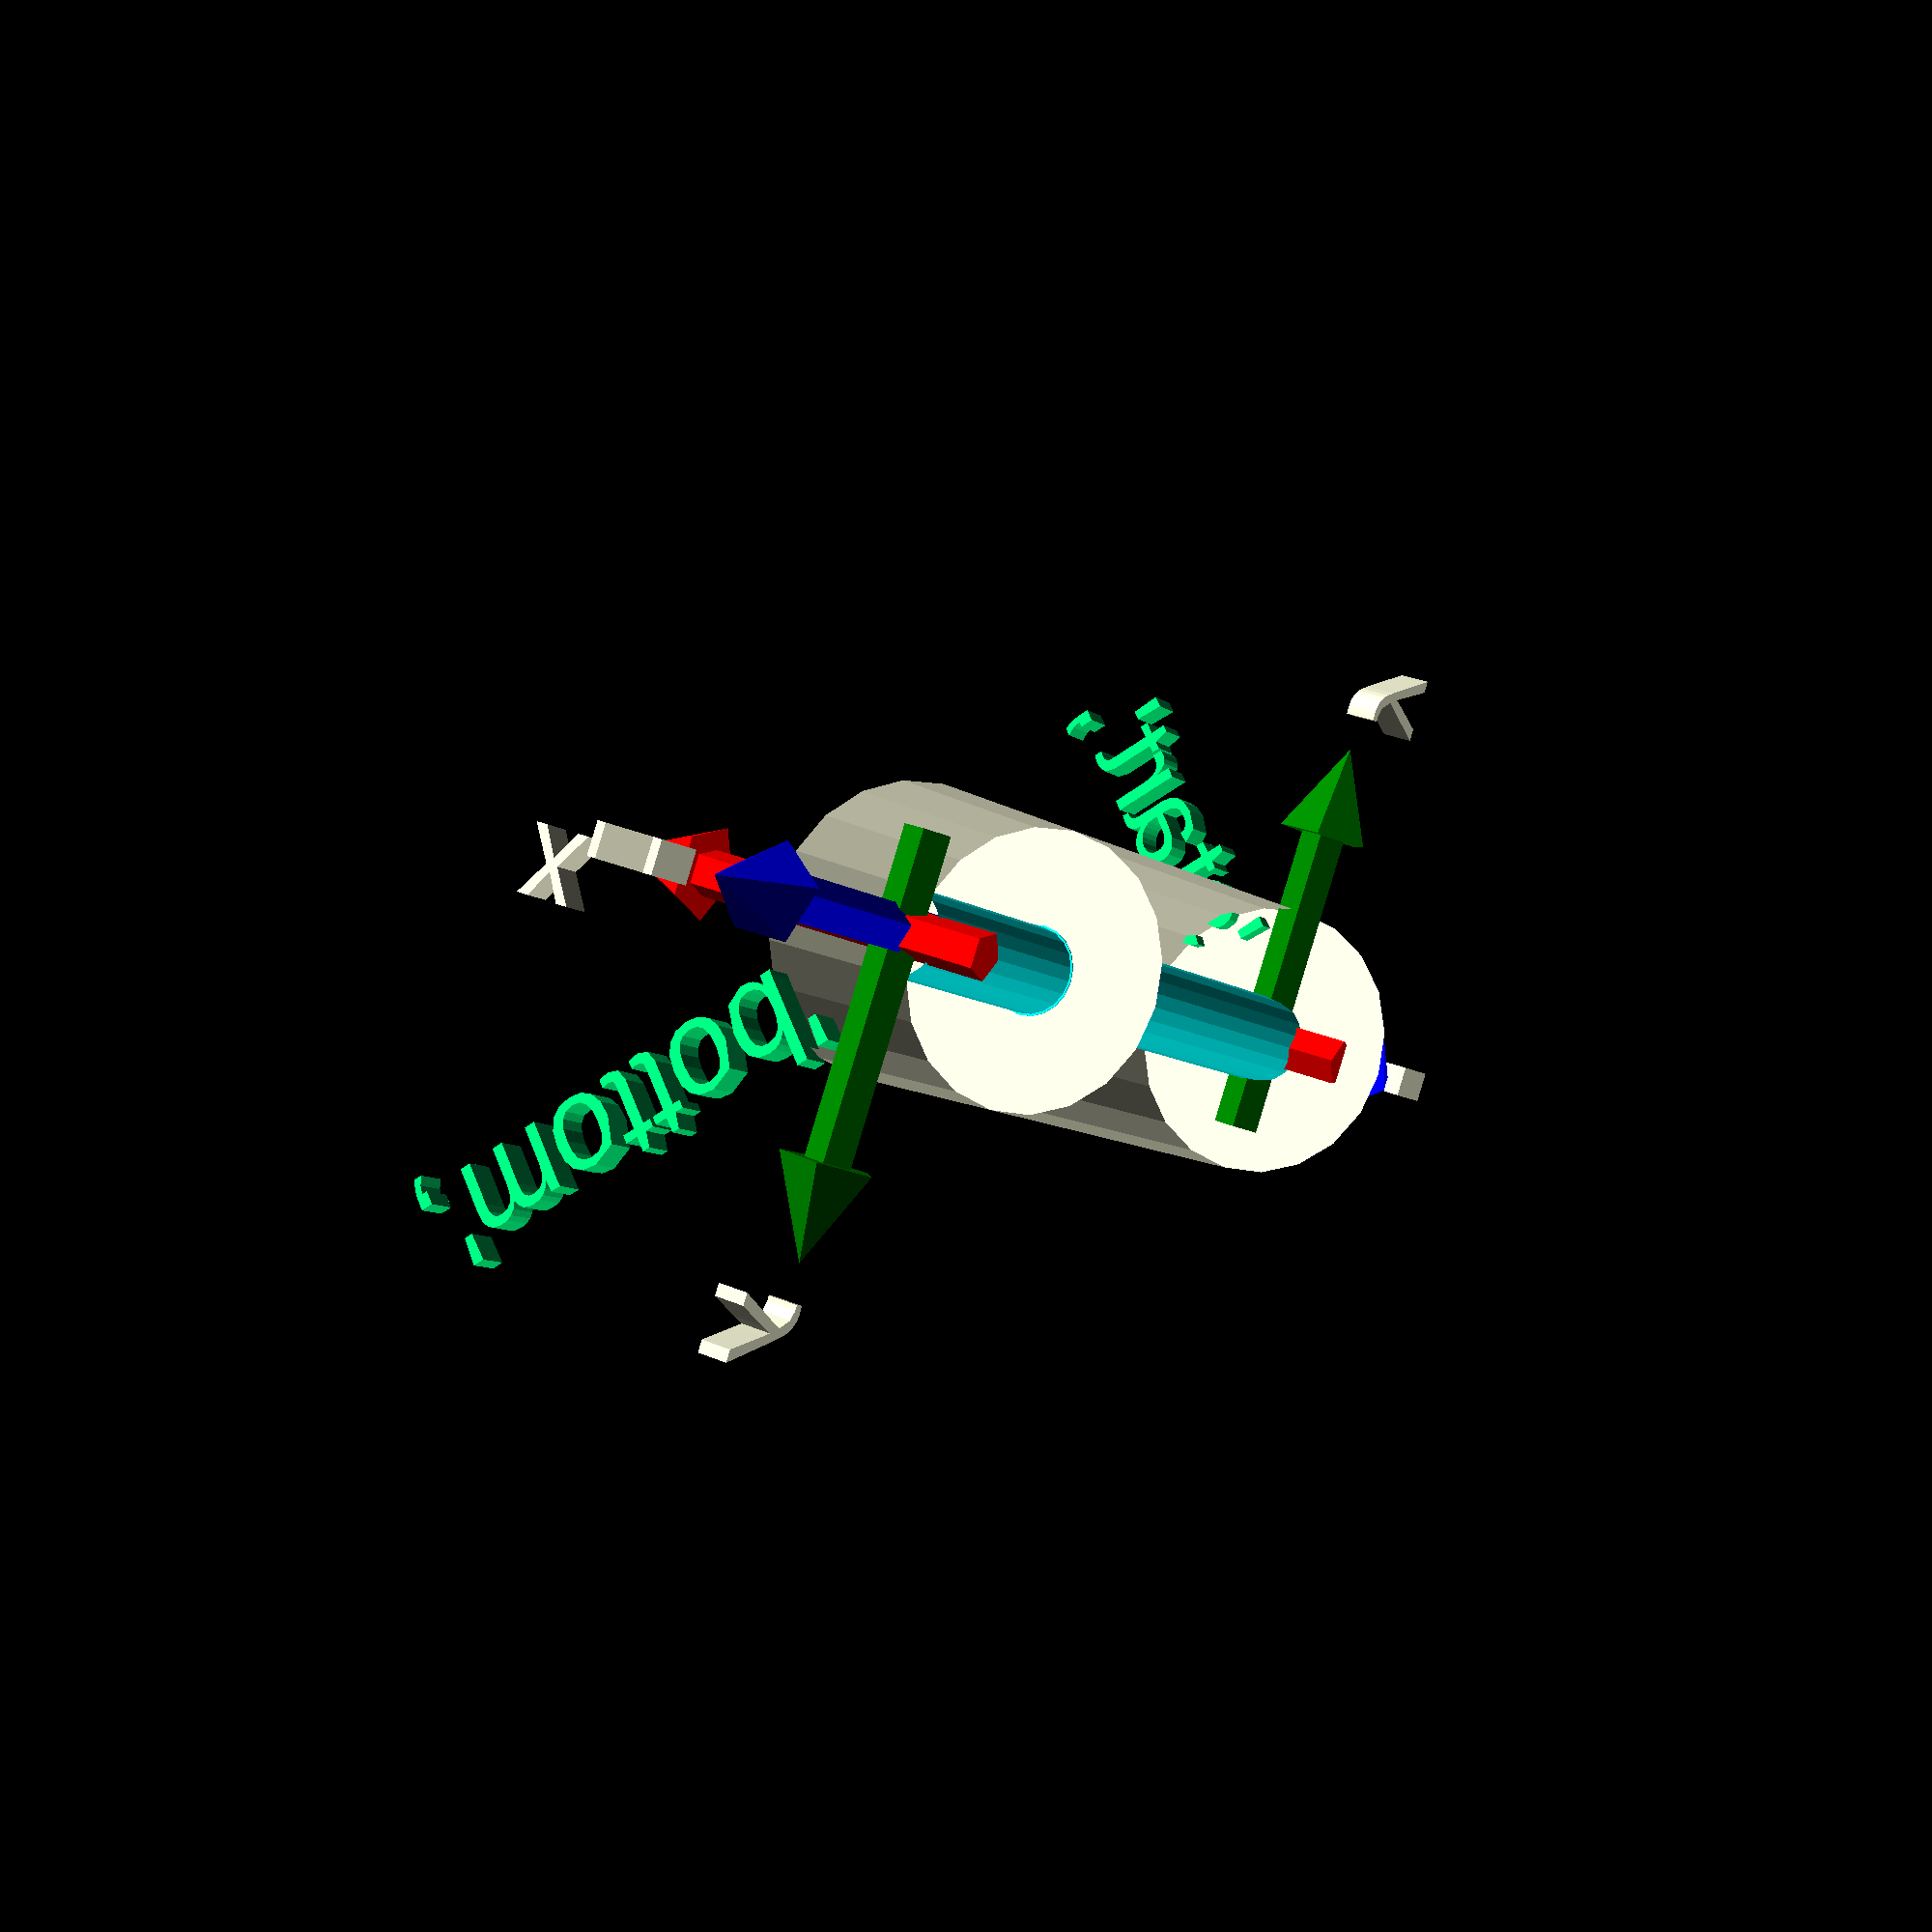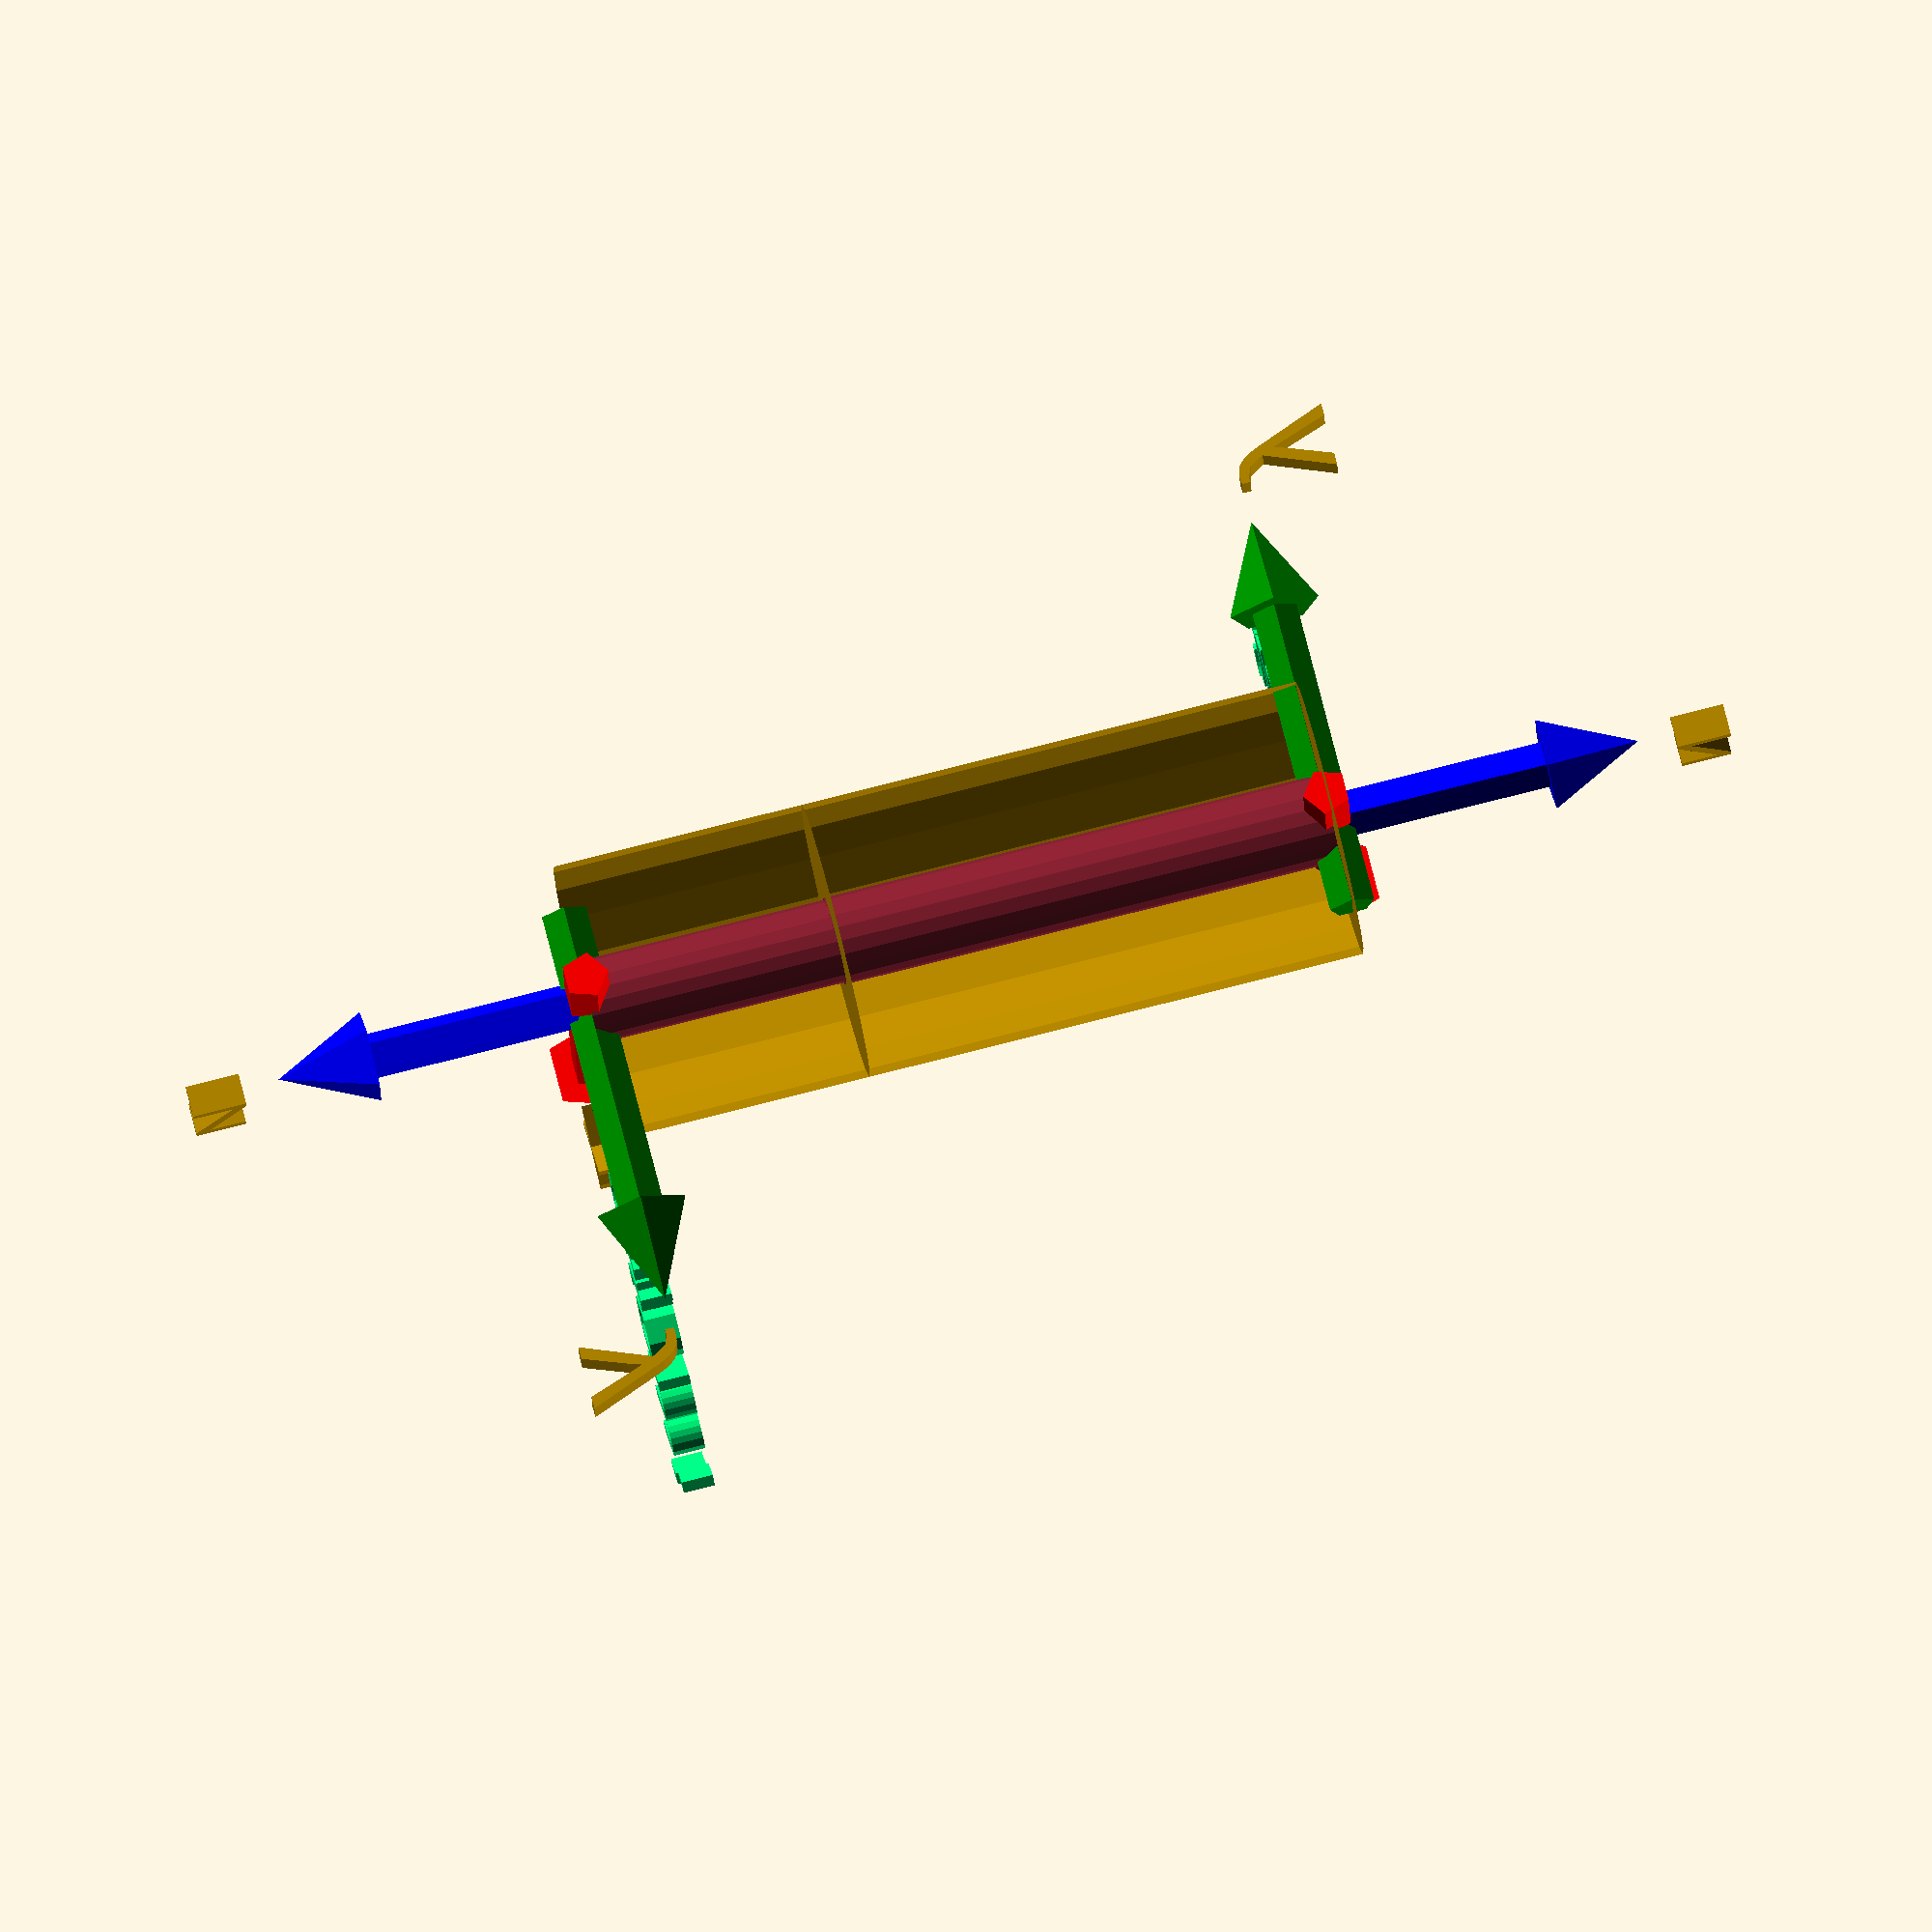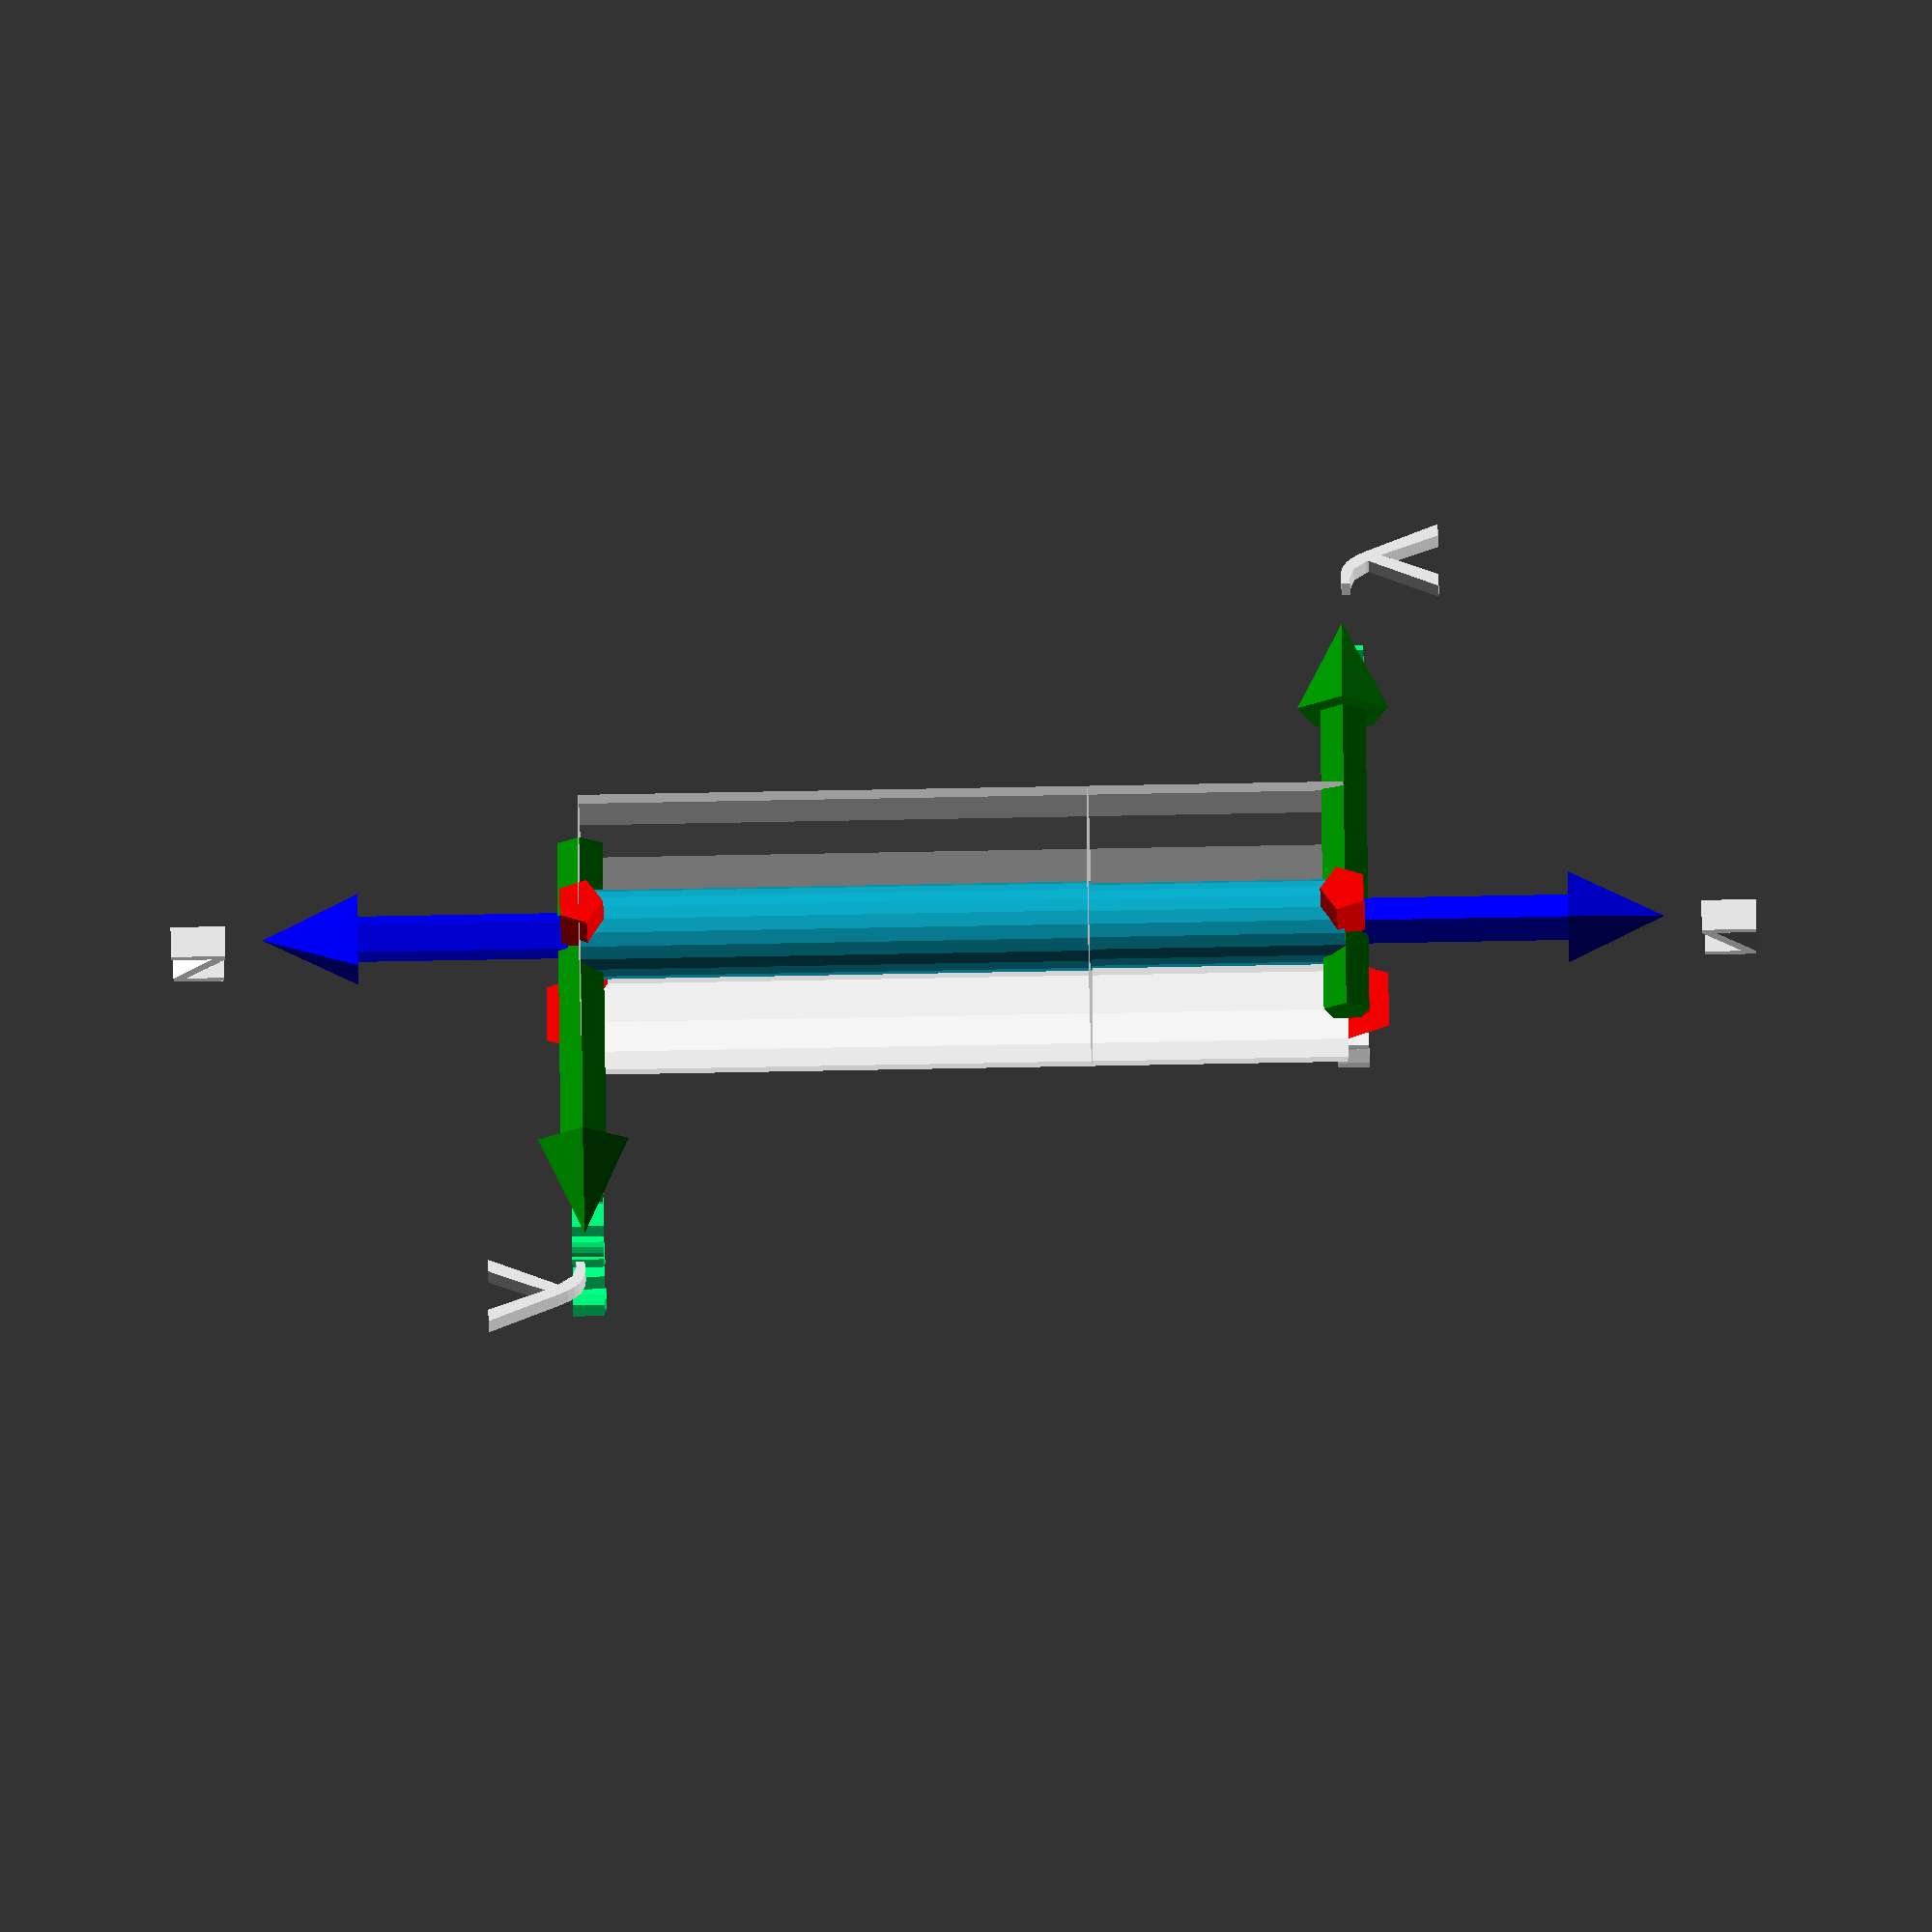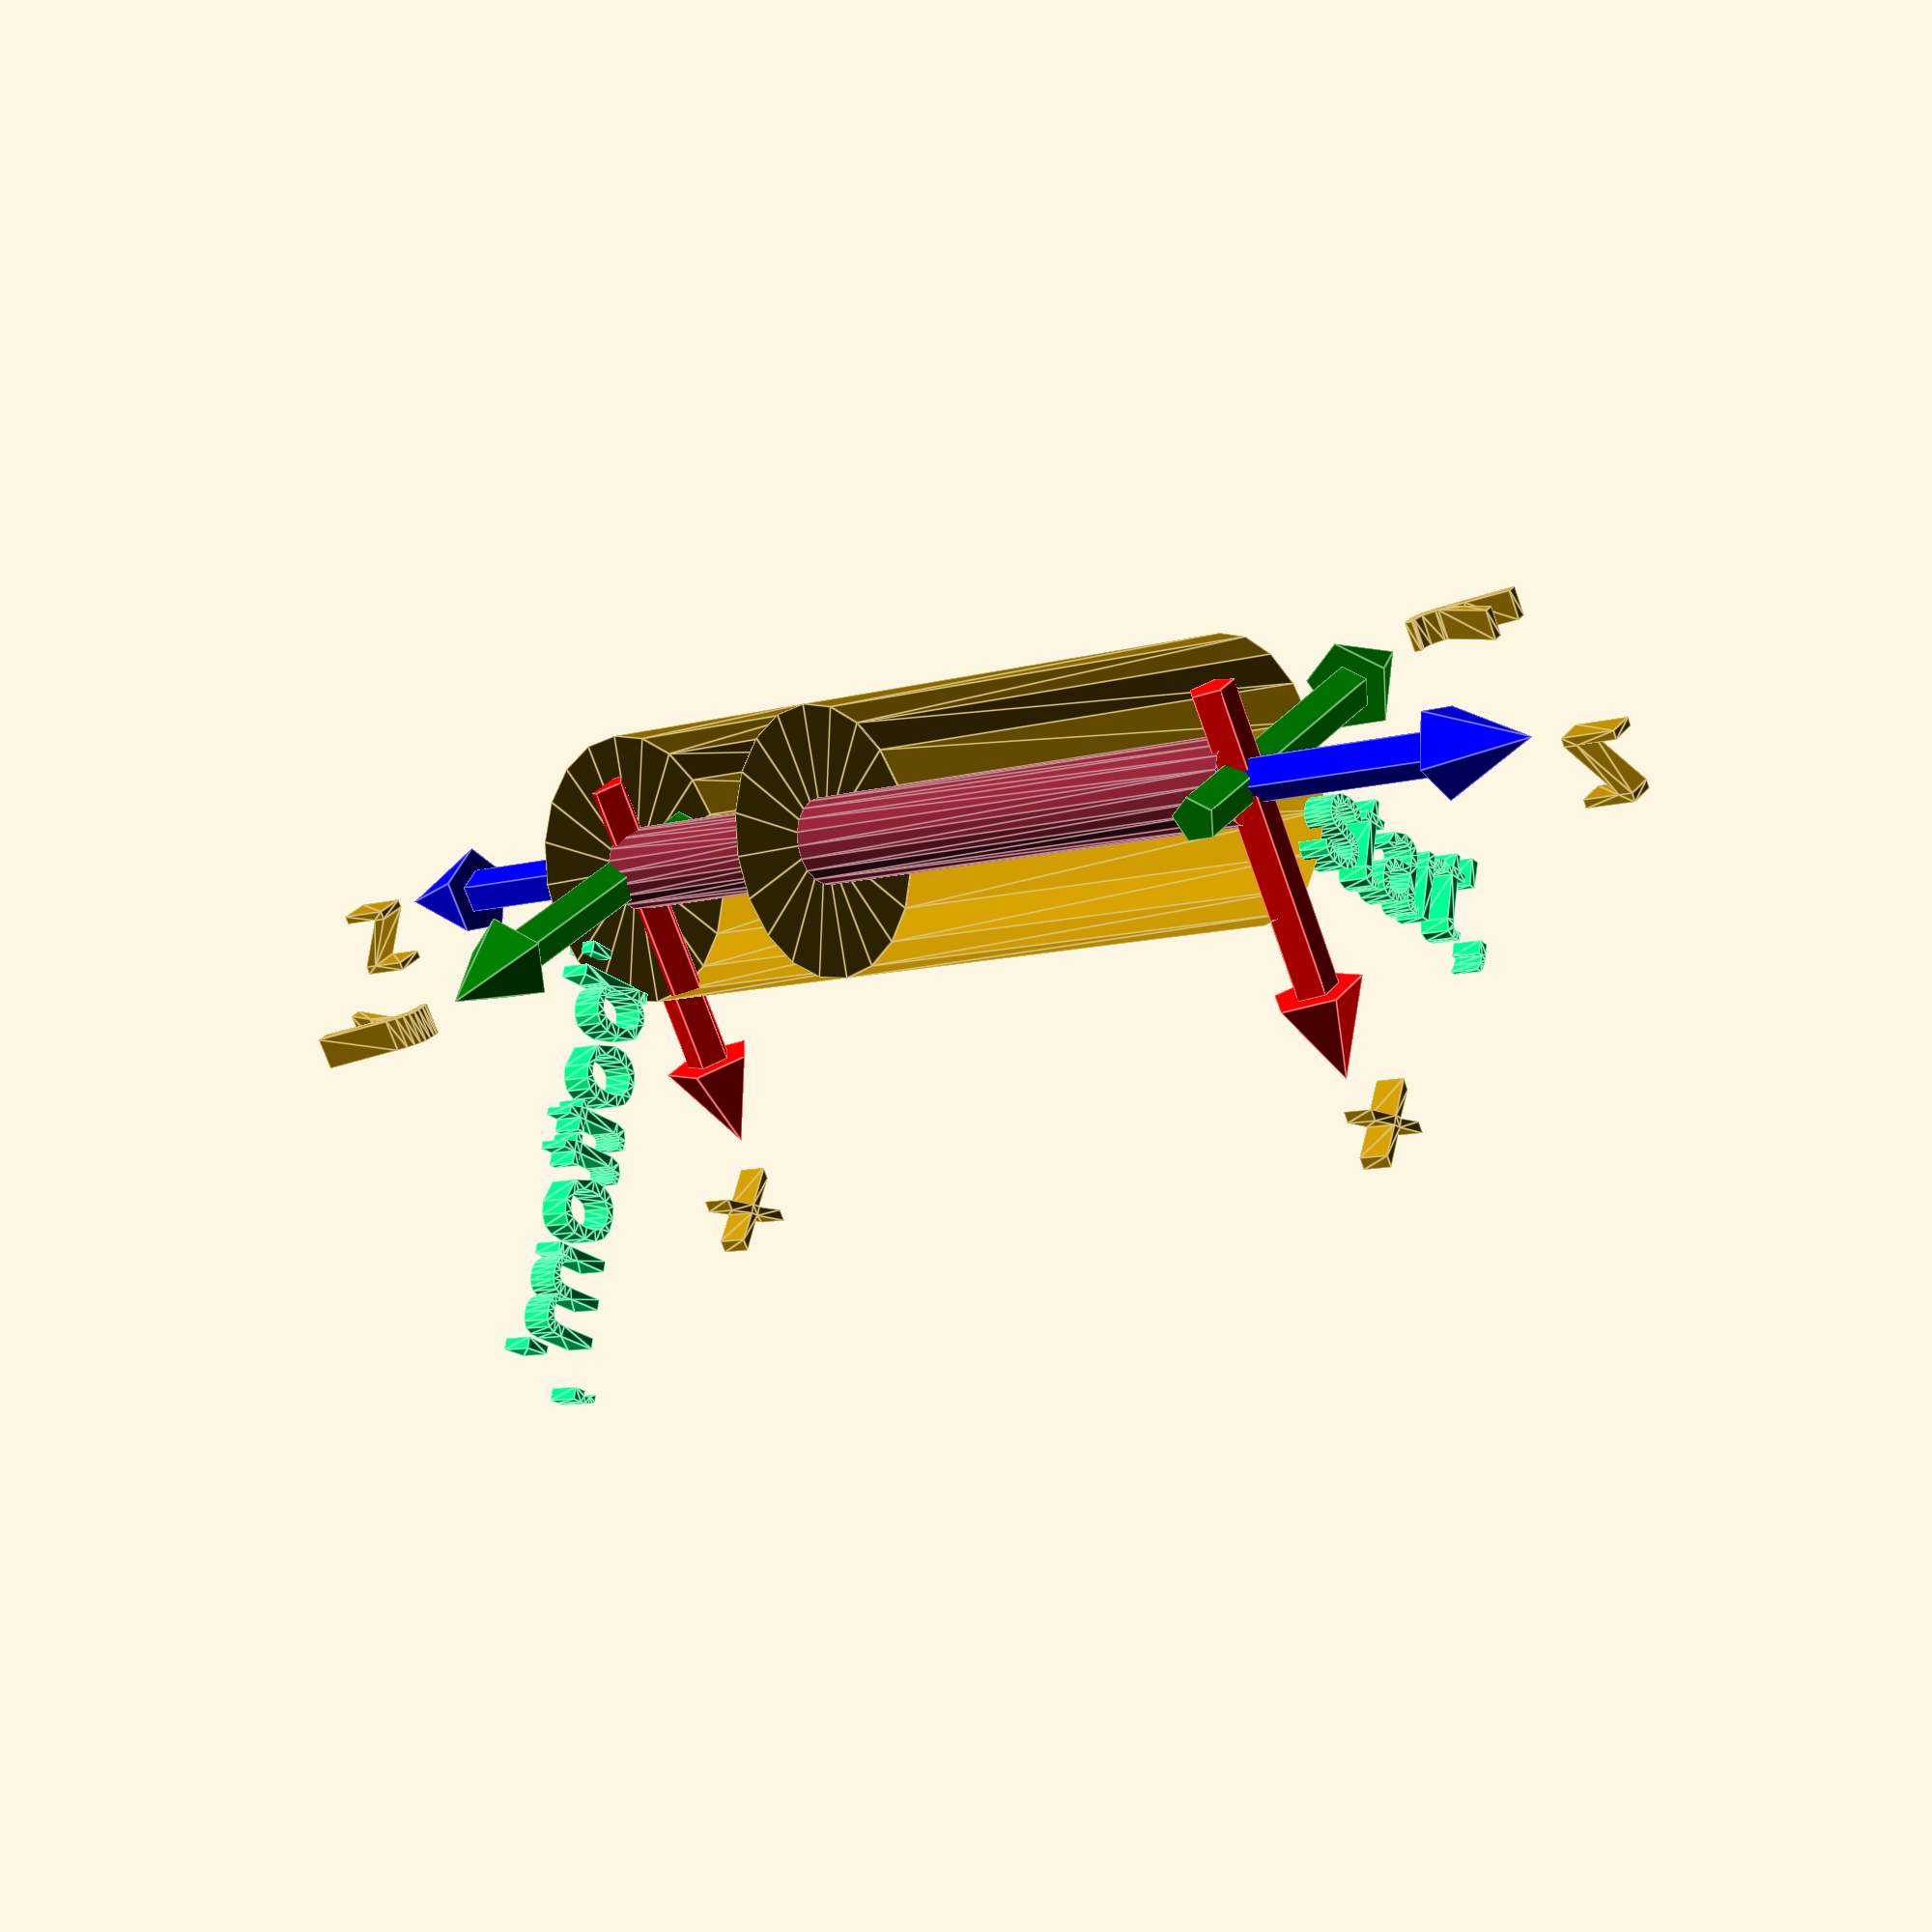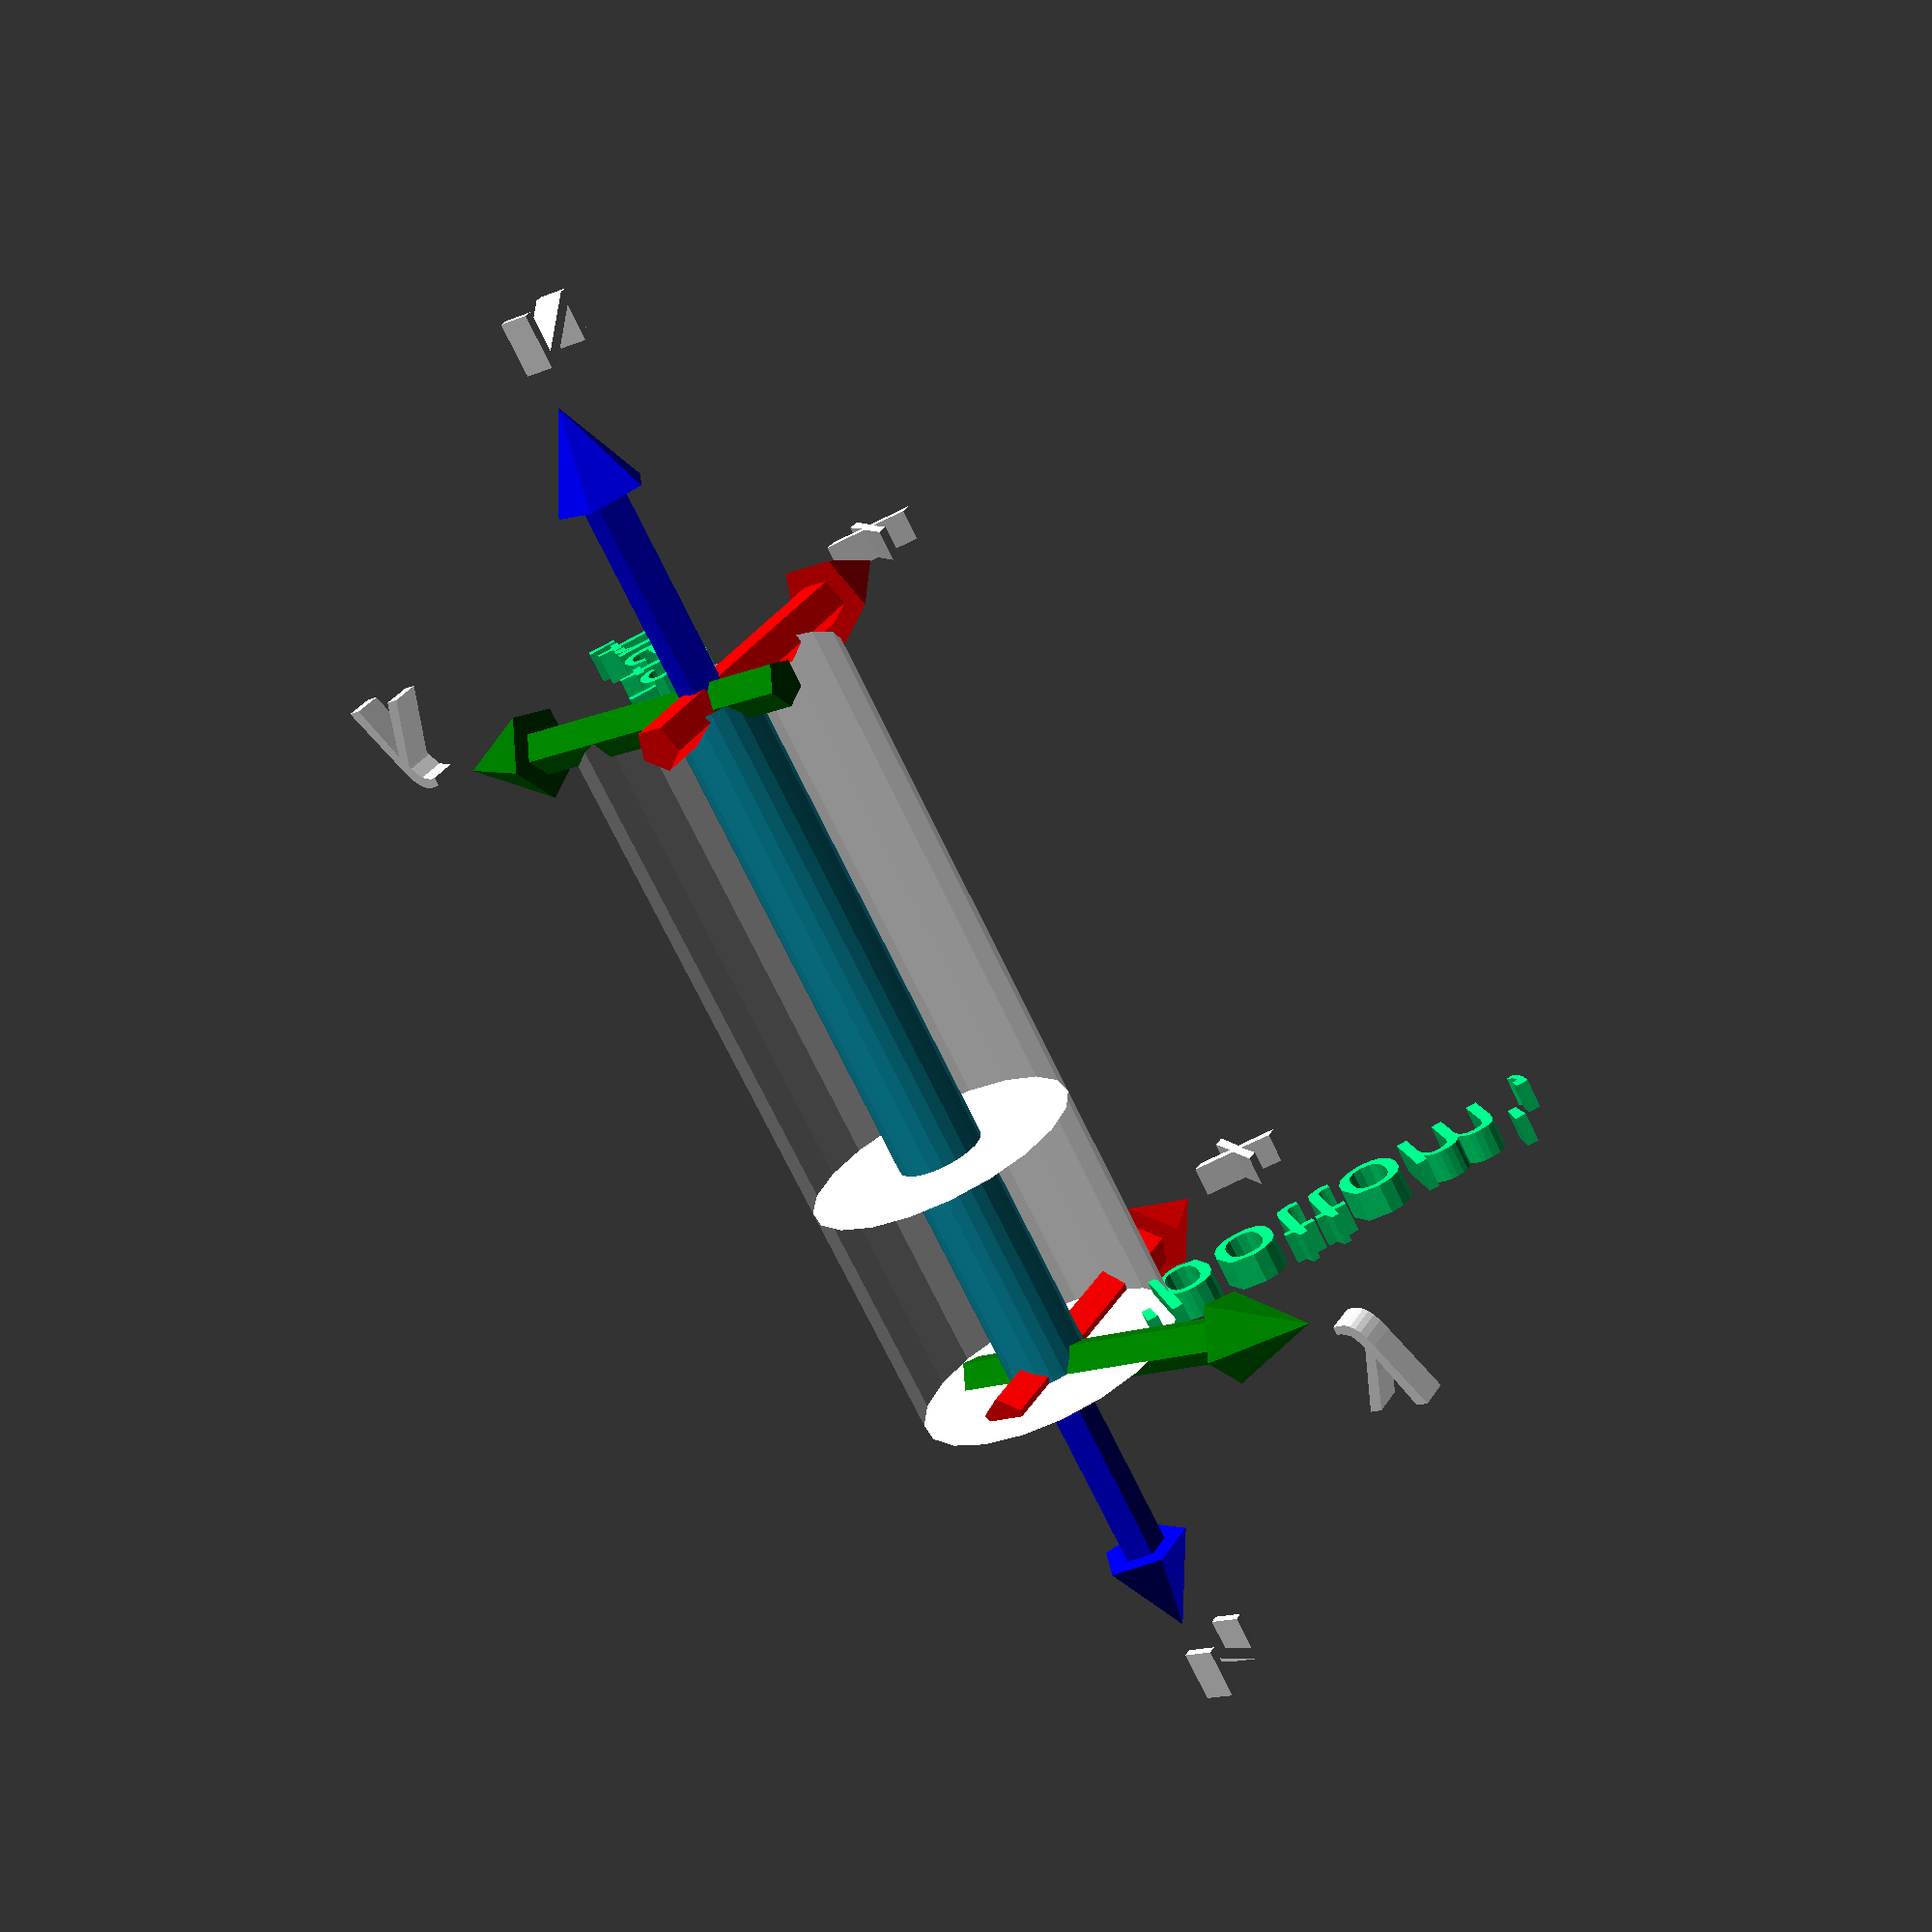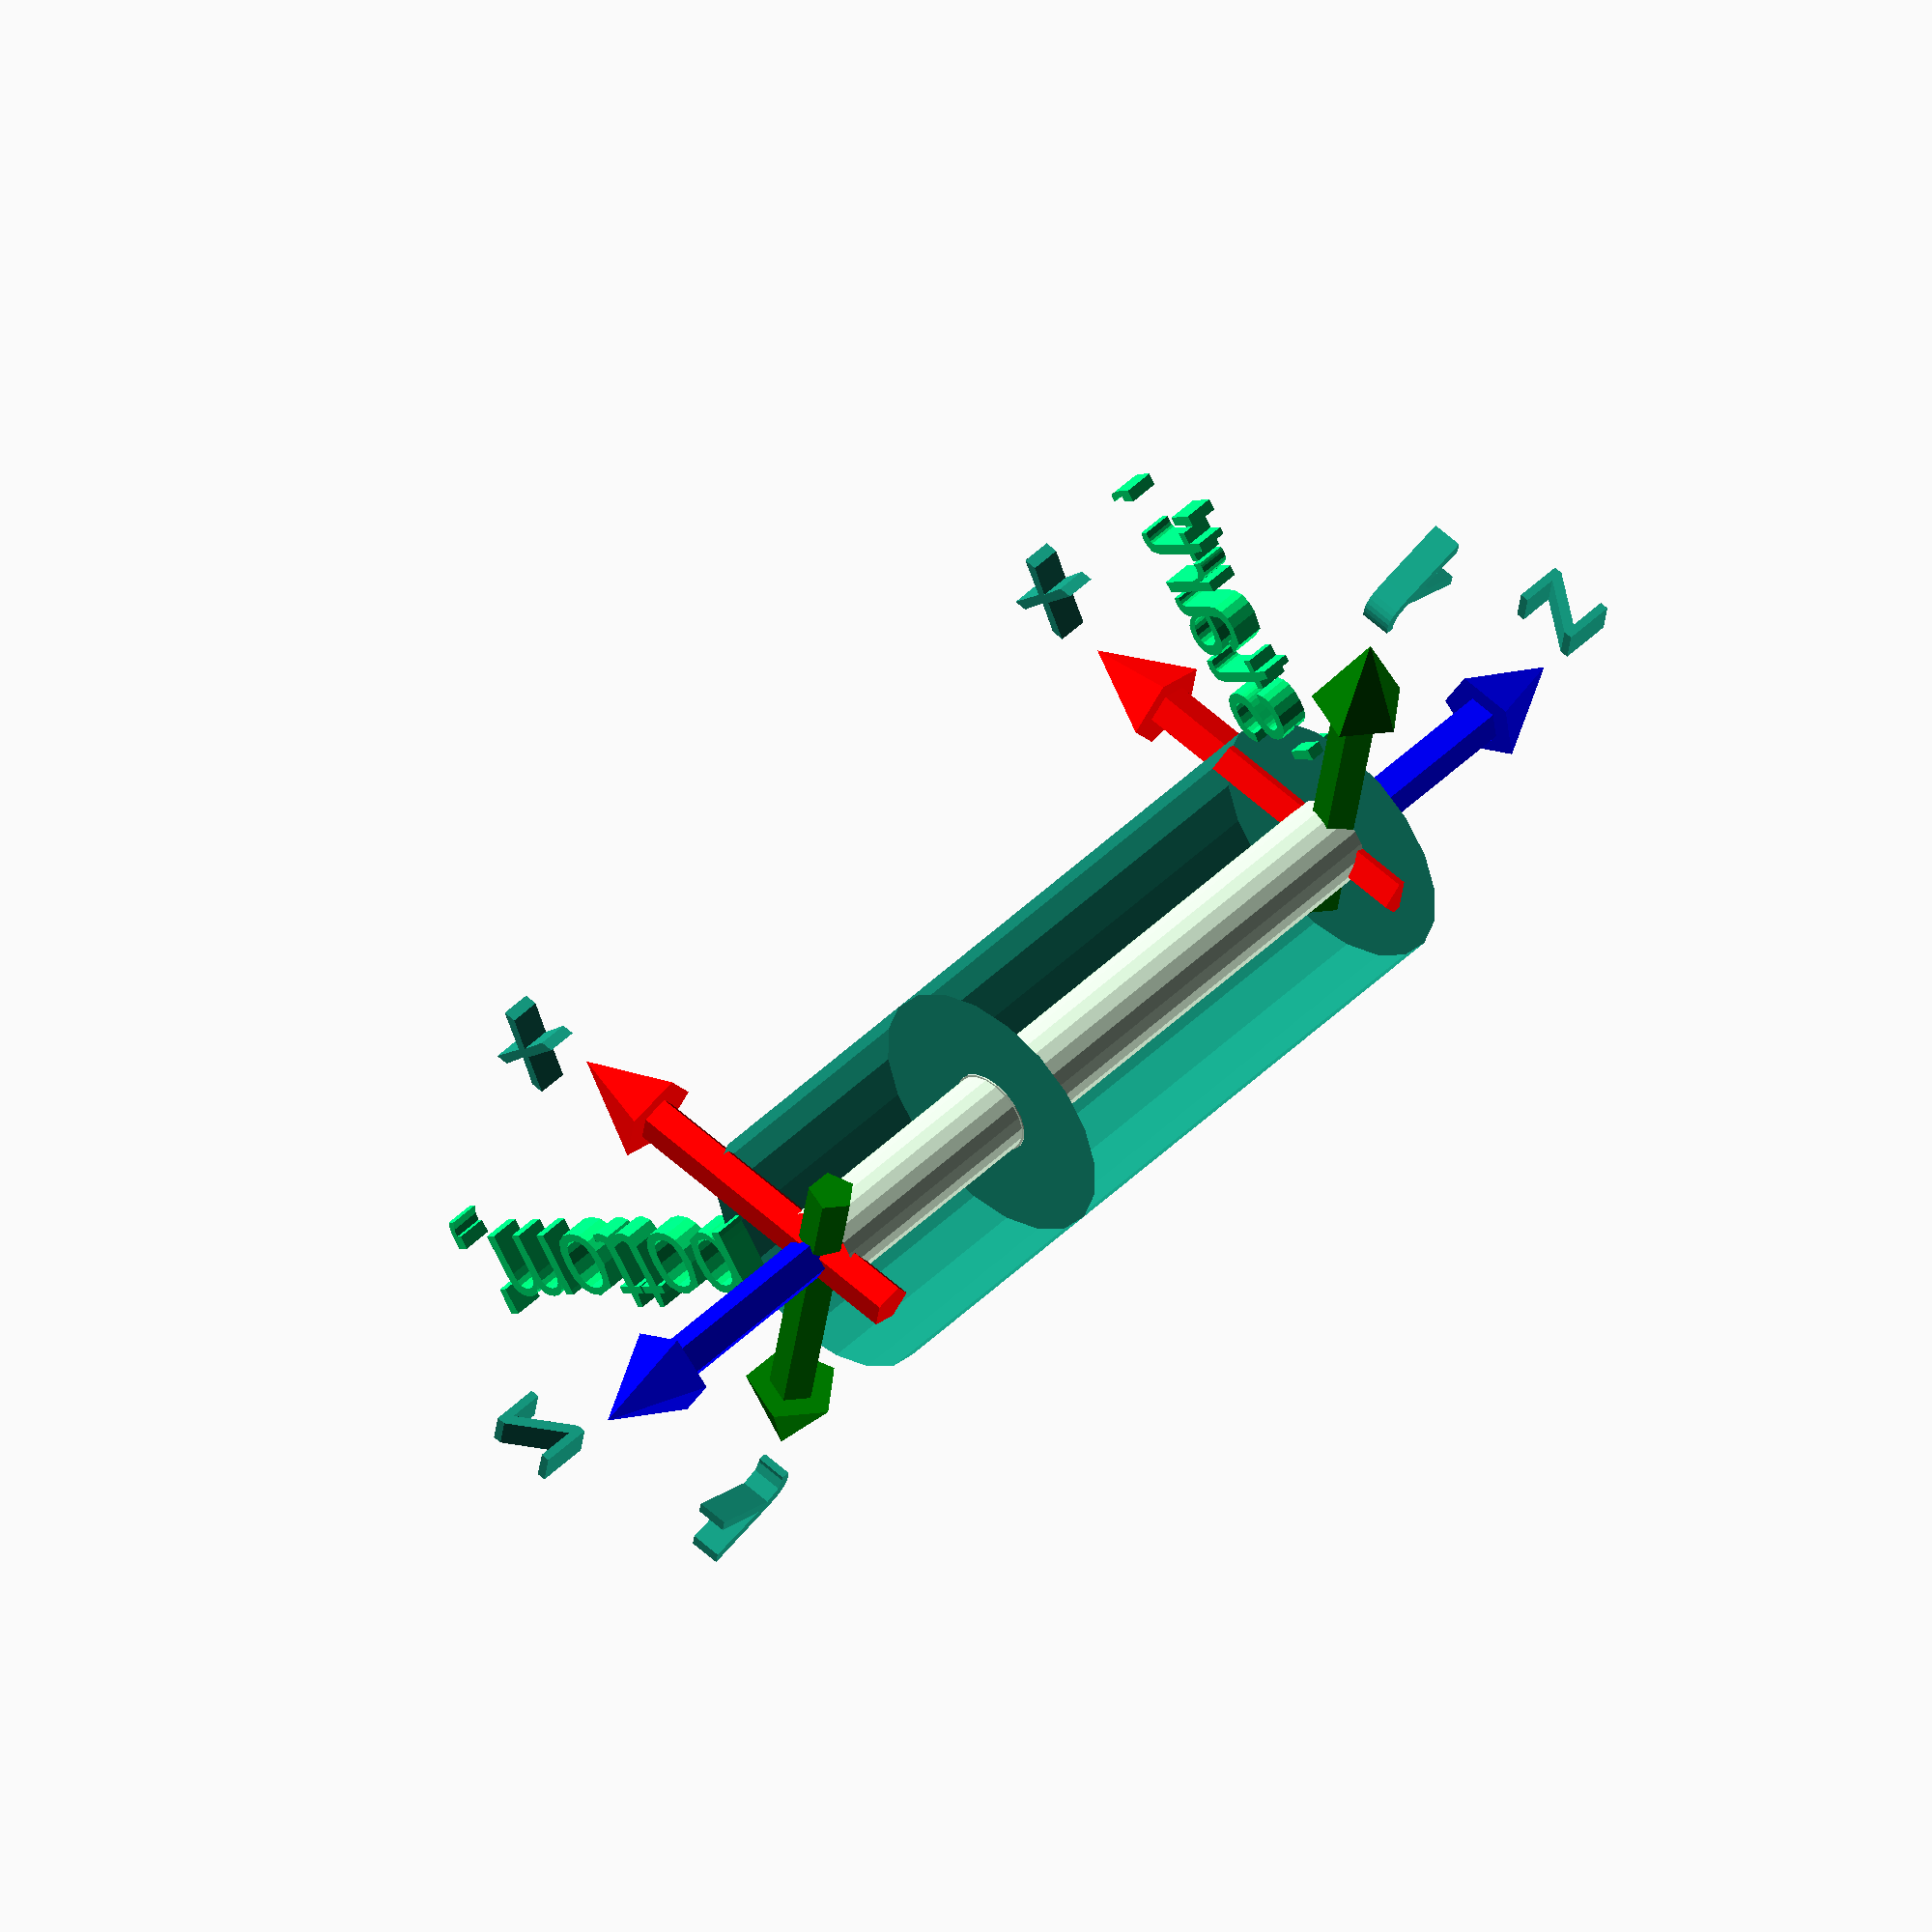
<openscad>
// Start: lazy_union
default_5_default_5();
default_5_anchor_5_non_physical_non_physical();
// End: lazy_union

// Modules.

// 'PartMaterial undef-default - anchor 5.0 non-physical'
module default_5_anchor_5_non_physical_non_physical() {
  // 'None : _combine_solids_and_holes'
  union() {
    // "'start',  : _combine_solids_and_holes"
    union() {
      // 'coords : _combine_solids_and_holes'
      union() {
        // 'x_arrow'
        multmatrix(m=[[0.0, 0.0, -1.0, -3.0], [0.0, -1.0, 0.0, 0.0], [-1.0, 0.0, 0.0, 0.0], [0.0, 0.0, 0.0, 1.0]]) {
          // 'x_arrow'
          color(c=[1.0, 0.0, 0.0, 1.0]) {
            // 'x_arrow : _combine_solids_and_holes'
            union() {
              // 'stem'
              multmatrix(m=[[1.0, 0.0, 0.0, 0.0], [-0.0, -1.0, -0.0, -0.0], [-0.0, -0.0, -1.0, -0.0], [0.0, 0.0, 0.0, 1.0]]) {
                // 'stem : _combine_solids_and_holes'
                union() {
                  // 'stem'
                  cylinder(h=10.0, r1=0.75, r2=0.75, center=false);
                }
              }
              // 'head'
              multmatrix(m=[[1.0, 0.0, 0.0, 0.0], [0.0, -1.0, 0.0, 0.0], [0.0, 0.0, -1.0, -10.0], [0.0, 0.0, 0.0, 1.0]]) {
                // 'head : _combine_solids_and_holes'
                union() {
                  // 'head'
                  cylinder(h=3.0, r1=1.5, r2=0.0, center=false);
                }
              }
            }
          }
        }
        // 'y_arrow'
        multmatrix(m=[[-1.0, 0.0, 0.0, 0.0], [0.0, 0.0, -1.0, -3.0], [0.0, -1.0, 0.0, 0.0], [0.0, 0.0, 0.0, 1.0]]) {
          // 'y_arrow'
          color(c=[0.0, 0.5019607843137255, 0.0, 1.0]) {
            // 'y_arrow : _combine_solids_and_holes'
            union() {
              // 'stem'
              multmatrix(m=[[1.0, 0.0, 0.0, 0.0], [-0.0, -1.0, -0.0, -0.0], [-0.0, -0.0, -1.0, -0.0], [0.0, 0.0, 0.0, 1.0]]) {
                // 'stem : _combine_solids_and_holes'
                union() {
                  // 'stem'
                  cylinder(h=10.0, r1=0.75, r2=0.75, center=false);
                }
              }
              // 'head'
              multmatrix(m=[[1.0, 0.0, 0.0, 0.0], [0.0, -1.0, 0.0, 0.0], [0.0, 0.0, -1.0, -10.0], [0.0, 0.0, 0.0, 1.0]]) {
                // 'head : _combine_solids_and_holes'
                union() {
                  // 'head'
                  cylinder(h=3.0, r1=1.5, r2=0.0, center=false);
                }
              }
            }
          }
        }
        // 'z_arrow'
        multmatrix(m=[[0.0, -1.0, 0.0, 0.0], [-1.0, 0.0, 0.0, 0.0], [0.0, 0.0, -1.0, -3.0], [0.0, 0.0, 0.0, 1.0]]) {
          // 'z_arrow'
          color(c=[0.0, 0.0, 1.0, 1.0]) {
            // 'z_arrow : _combine_solids_and_holes'
            union() {
              // 'stem'
              multmatrix(m=[[1.0, 0.0, 0.0, 0.0], [-0.0, -1.0, -0.0, -0.0], [-0.0, -0.0, -1.0, -0.0], [0.0, 0.0, 0.0, 1.0]]) {
                // 'stem : _combine_solids_and_holes'
                union() {
                  // 'stem'
                  cylinder(h=10.0, r1=0.75, r2=0.75, center=false);
                }
              }
              // 'head'
              multmatrix(m=[[1.0, 0.0, 0.0, 0.0], [0.0, -1.0, 0.0, 0.0], [0.0, 0.0, -1.0, -10.0], [0.0, 0.0, 0.0, 1.0]]) {
                // 'head : _combine_solids_and_holes'
                union() {
                  // 'head'
                  cylinder(h=3.0, r1=1.5, r2=0.0, center=false);
                }
              }
            }
          }
        }
      }
      // 'x'
      multmatrix(m=[[1.0, 0.0, 0.0, 11.0], [0.0, 1.0, 0.0, 0.0], [0.0, 0.0, 1.0, -0.5], [0.0, 0.0, 0.0, 1.0]]) {
        // 'x : _combine_solids_and_holes'
        union() {
          // 'x'
          linear_extrude(height=1.0) {
            translate(v=[0.0, 0.0, -0.5]) {
              text(text="x", size=3.0, halign="left", valign="bottom", spacing=1.0, direction="ltr");
            }
          }
        }
      }
      // 'y'
      multmatrix(m=[[0.0, 0.0, 1.0, -0.5], [1.0, 0.0, 0.0, 11.0], [0.0, 1.0, 0.0, 0.0], [0.0, 0.0, 0.0, 1.0]]) {
        // 'y : _combine_solids_and_holes'
        union() {
          // 'y'
          linear_extrude(height=1.0) {
            translate(v=[0.0, 0.0, -0.5]) {
              text(text="y", size=3.0, halign="left", valign="bottom", spacing=1.0, direction="ltr");
            }
          }
        }
      }
      // 'z'
      multmatrix(m=[[0.0, 1.0, 0.0, 0.0], [0.0, 0.0, 1.0, -0.5], [1.0, 0.0, 0.0, 11.0], [0.0, 0.0, 0.0, 1.0]]) {
        // 'z : _combine_solids_and_holes'
        union() {
          // 'z'
          linear_extrude(height=1.0) {
            translate(v=[0.0, 0.0, -0.5]) {
              text(text="z", size=3.0, halign="left", valign="bottom", spacing=1.0, direction="ltr");
            }
          }
        }
      }
      // 'label'
      multmatrix(m=[[0.7071067811865475, -0.7071067811865475, 0.0, 3.181980515339464], [0.7071067811865475, 0.7071067811865475, 0.0, 1.0606601717798212], [0.0, 0.0, 1.0, -0.5], [0.0, 0.0, 0.0, 1.0]]) {
        // 'label'
        color(c=[0.0, 1.0, 0.5, 1.0]) {
          // 'label : _combine_solids_and_holes'
          union() {
            // 'label'
            linear_extrude(height=1.0) {
              translate(v=[0.0, 0.0, -0.5]) {
                text(text="'start', ", size=3.0, halign="left", valign="bottom", spacing=1.0, direction="ltr");
              }
            }
          }
        }
      }
    }
    // "'bottom', "
    multmatrix(m=[[1.0, 0.0, 0.0, 0.0], [0.0, -1.0, 0.0, 0.0], [0.0, 0.0, -1.0, -24.0], [0.0, 0.0, 0.0, 1.0]]) {
      // "'bottom',  : _combine_solids_and_holes"
      union() {
        // 'coords : _combine_solids_and_holes'
        union() {
          // 'x_arrow'
          multmatrix(m=[[0.0, 0.0, -1.0, -3.0], [0.0, -1.0, 0.0, 0.0], [-1.0, 0.0, 0.0, 0.0], [0.0, 0.0, 0.0, 1.0]]) {
            // 'x_arrow'
            color(c=[1.0, 0.0, 0.0, 1.0]) {
              // 'x_arrow : _combine_solids_and_holes'
              union() {
                // 'stem'
                multmatrix(m=[[1.0, 0.0, 0.0, 0.0], [-0.0, -1.0, -0.0, -0.0], [-0.0, -0.0, -1.0, -0.0], [0.0, 0.0, 0.0, 1.0]]) {
                  // 'stem : _combine_solids_and_holes'
                  union() {
                    // 'stem'
                    cylinder(h=10.0, r1=0.75, r2=0.75, center=false);
                  }
                }
                // 'head'
                multmatrix(m=[[1.0, 0.0, 0.0, 0.0], [0.0, -1.0, 0.0, 0.0], [0.0, 0.0, -1.0, -10.0], [0.0, 0.0, 0.0, 1.0]]) {
                  // 'head : _combine_solids_and_holes'
                  union() {
                    // 'head'
                    cylinder(h=3.0, r1=1.5, r2=0.0, center=false);
                  }
                }
              }
            }
          }
          // 'y_arrow'
          multmatrix(m=[[-1.0, 0.0, 0.0, 0.0], [0.0, 0.0, -1.0, -3.0], [0.0, -1.0, 0.0, 0.0], [0.0, 0.0, 0.0, 1.0]]) {
            // 'y_arrow'
            color(c=[0.0, 0.5019607843137255, 0.0, 1.0]) {
              // 'y_arrow : _combine_solids_and_holes'
              union() {
                // 'stem'
                multmatrix(m=[[1.0, 0.0, 0.0, 0.0], [-0.0, -1.0, -0.0, -0.0], [-0.0, -0.0, -1.0, -0.0], [0.0, 0.0, 0.0, 1.0]]) {
                  // 'stem : _combine_solids_and_holes'
                  union() {
                    // 'stem'
                    cylinder(h=10.0, r1=0.75, r2=0.75, center=false);
                  }
                }
                // 'head'
                multmatrix(m=[[1.0, 0.0, 0.0, 0.0], [0.0, -1.0, 0.0, 0.0], [0.0, 0.0, -1.0, -10.0], [0.0, 0.0, 0.0, 1.0]]) {
                  // 'head : _combine_solids_and_holes'
                  union() {
                    // 'head'
                    cylinder(h=3.0, r1=1.5, r2=0.0, center=false);
                  }
                }
              }
            }
          }
          // 'z_arrow'
          multmatrix(m=[[0.0, -1.0, 0.0, 0.0], [-1.0, 0.0, 0.0, 0.0], [0.0, 0.0, -1.0, -3.0], [0.0, 0.0, 0.0, 1.0]]) {
            // 'z_arrow'
            color(c=[0.0, 0.0, 1.0, 1.0]) {
              // 'z_arrow : _combine_solids_and_holes'
              union() {
                // 'stem'
                multmatrix(m=[[1.0, 0.0, 0.0, 0.0], [-0.0, -1.0, -0.0, -0.0], [-0.0, -0.0, -1.0, -0.0], [0.0, 0.0, 0.0, 1.0]]) {
                  // 'stem : _combine_solids_and_holes'
                  union() {
                    // 'stem'
                    cylinder(h=10.0, r1=0.75, r2=0.75, center=false);
                  }
                }
                // 'head'
                multmatrix(m=[[1.0, 0.0, 0.0, 0.0], [0.0, -1.0, 0.0, 0.0], [0.0, 0.0, -1.0, -10.0], [0.0, 0.0, 0.0, 1.0]]) {
                  // 'head : _combine_solids_and_holes'
                  union() {
                    // 'head'
                    cylinder(h=3.0, r1=1.5, r2=0.0, center=false);
                  }
                }
              }
            }
          }
        }
        // 'x'
        multmatrix(m=[[1.0, 0.0, 0.0, 11.0], [0.0, 1.0, 0.0, 0.0], [0.0, 0.0, 1.0, -0.5], [0.0, 0.0, 0.0, 1.0]]) {
          // 'x : _combine_solids_and_holes'
          union() {
            // 'x'
            linear_extrude(height=1.0) {
              translate(v=[0.0, 0.0, -0.5]) {
                text(text="x", size=3.0, halign="left", valign="bottom", spacing=1.0, direction="ltr");
              }
            }
          }
        }
        // 'y'
        multmatrix(m=[[0.0, 0.0, 1.0, -0.5], [1.0, 0.0, 0.0, 11.0], [0.0, 1.0, 0.0, 0.0], [0.0, 0.0, 0.0, 1.0]]) {
          // 'y : _combine_solids_and_holes'
          union() {
            // 'y'
            linear_extrude(height=1.0) {
              translate(v=[0.0, 0.0, -0.5]) {
                text(text="y", size=3.0, halign="left", valign="bottom", spacing=1.0, direction="ltr");
              }
            }
          }
        }
        // 'z'
        multmatrix(m=[[0.0, 1.0, 0.0, 0.0], [0.0, 0.0, 1.0, -0.5], [1.0, 0.0, 0.0, 11.0], [0.0, 0.0, 0.0, 1.0]]) {
          // 'z : _combine_solids_and_holes'
          union() {
            // 'z'
            linear_extrude(height=1.0) {
              translate(v=[0.0, 0.0, -0.5]) {
                text(text="z", size=3.0, halign="left", valign="bottom", spacing=1.0, direction="ltr");
              }
            }
          }
        }
        // 'label'
        multmatrix(m=[[0.7071067811865475, -0.7071067811865475, 0.0, 3.181980515339464], [0.7071067811865475, 0.7071067811865475, 0.0, 1.0606601717798212], [0.0, 0.0, 1.0, -0.5], [0.0, 0.0, 0.0, 1.0]]) {
          // 'label'
          color(c=[0.0, 1.0, 0.5, 1.0]) {
            // 'label : _combine_solids_and_holes'
            union() {
              // 'label'
              linear_extrude(height=1.0) {
                translate(v=[0.0, 0.0, -0.5]) {
                  text(text="'bottom', ", size=3.0, halign="left", valign="bottom", spacing=1.0, direction="ltr");
                }
              }
            }
          }
        }
      }
    }
  }
} // end module default_5_anchor_5_non_physical_non_physical

// 'PartMaterial undef-default - default 5.0'
module default_5_default_5() {
  // 'None : _combine_solids_and_holes'
  union() {
    // '_combine_solids_and_holes'
    difference() {
      // 'default : _combine_solids_and_holes'
      union() {
        // 'thru'
        multmatrix(m=[[1.0, 0.0, 0.0, 0.0], [0.0, -1.0, 0.0, 0.0], [0.0, 0.0, -1.0, -8.0], [0.0, 0.0, 0.0, 1.0]]) {
          // 'outer'
          multmatrix(m=[[1.0, 0.0, 0.0, 0.0], [-0.0, -1.0, -0.0, -0.0], [-0.0, -0.0, -1.0, 8.01], [0.0, 0.0, 0.0, 1.0]]) {
            // 'outer : _combine_solids_and_holes'
            union() {
              // 'pie : _combine_solids_and_holes'
              union() {
                // 'pie'
                polyhedron(points=[[0.0, 0.0, 0.0], [4.4, 0.0, 0.0], [4.4, 0.0, 16.02], [0.0, 0.0, 16.02], [0.0, 0.0, 0.0], [4.1846486716986755, 1.3596747752497687, 0.0], [4.1846486716986755, 1.3596747752497687, 16.02], [0.0, 0.0, 16.02], [0.0, 0.0, 0.0], [3.559674775249769, 2.586255110086882, 0.0], [3.559674775249769, 2.586255110086882, 16.02], [0.0, 0.0, 16.02], [0.0, 0.0, 0.0], [2.586255110086882, 3.559674775249769, 0.0], [2.586255110086882, 3.559674775249769, 16.02], [0.0, 0.0, 16.02], [0.0, 0.0, 0.0], [1.3596747752497689, 4.1846486716986755, 0.0], [1.3596747752497689, 4.1846486716986755, 16.02], [0.0, 0.0, 16.02], [0.0, 0.0, 0.0], [0.0, 4.4, 0.0], [0.0, 4.4, 16.02], [0.0, 0.0, 16.02], [0.0, 0.0, 0.0], [-1.3596747752497684, 4.184648671698676, 0.0], [-1.3596747752497684, 4.184648671698676, 16.02], [0.0, 0.0, 16.02], [0.0, 0.0, 0.0], [-2.5862551100868814, 3.559674775249769, 0.0], [-2.5862551100868814, 3.559674775249769, 16.02], [0.0, 0.0, 16.02], [0.0, 0.0, 0.0], [-3.5596747752497686, 2.5862551100868827, 0.0], [-3.5596747752497686, 2.5862551100868827, 16.02], [0.0, 0.0, 16.02], [0.0, 0.0, 0.0], [-4.1846486716986755, 1.359674775249769, 0.0], [-4.1846486716986755, 1.359674775249769, 16.02], [0.0, 0.0, 16.02], [0.0, 0.0, 0.0], [-4.4, 0.0, 0.0], [-4.4, 0.0, 16.02], [0.0, 0.0, 16.02], [0.0, 0.0, 0.0], [-4.184648671698676, -1.3596747752497682, 0.0], [-4.184648671698676, -1.3596747752497682, 16.02], [0.0, 0.0, 16.02], [0.0, 0.0, 0.0], [-3.559674775249769, -2.5862551100868814, 0.0], [-3.559674775249769, -2.5862551100868814, 16.02], [0.0, 0.0, 16.02], [0.0, 0.0, 0.0], [-2.5862551100868827, -3.5596747752497686, 0.0], [-2.5862551100868827, -3.5596747752497686, 16.02], [0.0, 0.0, 16.02], [0.0, 0.0, 0.0], [-1.3596747752497693, -4.1846486716986755, 0.0], [-1.3596747752497693, -4.1846486716986755, 16.02], [0.0, 0.0, 16.02], [0.0, 0.0, 0.0], [0.0, -4.4, 0.0], [0.0, -4.4, 16.02], [0.0, 0.0, 16.02], [0.0, 0.0, 0.0], [1.359674775249768, -4.184648671698676, 0.0], [1.359674775249768, -4.184648671698676, 16.02], [0.0, 0.0, 16.02], [0.0, 0.0, 0.0], [2.586255110086881, -3.5596747752497695, 0.0], [2.586255110086881, -3.5596747752497695, 16.02], [0.0, 0.0, 16.02], [0.0, 0.0, 0.0], [3.5596747752497686, -2.586255110086883, 0.0], [3.5596747752497686, -2.586255110086883, 16.02], [0.0, 0.0, 16.02], [0.0, 0.0, 0.0], [4.1846486716986755, -1.3596747752497698, 0.0], [4.1846486716986755, -1.3596747752497698, 16.02], [0.0, 0.0, 16.02], [0.0, 0.0, 0.0], [4.4, 0.0, 0.0], [4.4, 0.0, 16.02], [0.0, 0.0, 16.02]], faces=[[0, 4, 5, 1], [1, 5, 6, 2], [2, 6, 7, 3], [3, 7, 4, 0], [4, 8, 9, 5], [5, 9, 10, 6], [6, 10, 11, 7], [7, 11, 8, 4], [8, 12, 13, 9], [9, 13, 14, 10], [10, 14, 15, 11], [11, 15, 12, 8], [12, 16, 17, 13], [13, 17, 18, 14], [14, 18, 19, 15], [15, 19, 16, 12], [16, 20, 21, 17], [17, 21, 22, 18], [18, 22, 23, 19], [19, 23, 20, 16], [20, 24, 25, 21], [21, 25, 26, 22], [22, 26, 27, 23], [23, 27, 24, 20], [24, 28, 29, 25], [25, 29, 30, 26], [26, 30, 31, 27], [27, 31, 28, 24], [28, 32, 33, 29], [29, 33, 34, 30], [30, 34, 35, 31], [31, 35, 32, 28], [32, 36, 37, 33], [33, 37, 38, 34], [34, 38, 39, 35], [35, 39, 36, 32], [36, 40, 41, 37], [37, 41, 42, 38], [38, 42, 43, 39], [39, 43, 40, 36], [40, 44, 45, 41], [41, 45, 46, 42], [42, 46, 47, 43], [43, 47, 44, 40], [44, 48, 49, 45], [45, 49, 50, 46], [46, 50, 51, 47], [47, 51, 48, 44], [48, 52, 53, 49], [49, 53, 54, 50], [50, 54, 55, 51], [51, 55, 52, 48], [52, 56, 57, 53], [53, 57, 58, 54], [54, 58, 59, 55], [55, 59, 56, 52], [56, 60, 61, 57], [57, 61, 62, 58], [58, 62, 63, 59], [59, 63, 60, 56], [60, 64, 65, 61], [61, 65, 66, 62], [62, 66, 67, 63], [63, 67, 64, 60], [64, 68, 69, 65], [65, 69, 70, 66], [66, 70, 71, 67], [67, 71, 68, 64], [68, 72, 73, 69], [69, 73, 74, 70], [70, 74, 75, 71], [71, 75, 72, 68], [72, 76, 77, 73], [73, 77, 78, 74], [74, 78, 79, 75], [75, 79, 76, 72], [76, 80, 81, 77], [77, 81, 82, 78], [78, 82, 83, 79], [79, 83, 80, 76], [80, 0, 1, 81], [81, 1, 2, 82], [82, 2, 3, 83], [83, 3, 0, 80]], convexity=10);
              }
            }
          }
        }
        // 'tap'
        multmatrix(m=[[1.0, 0.0, 0.0, 0.0], [0.0, -1.0, 0.0, 0.0], [0.0, 0.0, -1.0, -19.979999999999997], [0.0, 0.0, 0.0, 1.0]]) {
          // 'outer'
          multmatrix(m=[[1.0, 0.0, 0.0, 0.0], [-0.0, -1.0, -0.0, -0.0], [-0.0, -0.0, -1.0, 4.01], [0.0, 0.0, 0.0, 1.0]]) {
            // 'outer : _combine_solids_and_holes'
            union() {
              // 'pie : _combine_solids_and_holes'
              union() {
                // 'pie'
                polyhedron(points=[[0.0, 0.0, 0.0], [4.4, 0.0, 0.0], [4.4, 0.0, 8.02], [0.0, 0.0, 8.02], [0.0, 0.0, 0.0], [4.1846486716986755, 1.3596747752497687, 0.0], [4.1846486716986755, 1.3596747752497687, 8.02], [0.0, 0.0, 8.02], [0.0, 0.0, 0.0], [3.559674775249769, 2.586255110086882, 0.0], [3.559674775249769, 2.586255110086882, 8.02], [0.0, 0.0, 8.02], [0.0, 0.0, 0.0], [2.586255110086882, 3.559674775249769, 0.0], [2.586255110086882, 3.559674775249769, 8.02], [0.0, 0.0, 8.02], [0.0, 0.0, 0.0], [1.3596747752497689, 4.1846486716986755, 0.0], [1.3596747752497689, 4.1846486716986755, 8.02], [0.0, 0.0, 8.02], [0.0, 0.0, 0.0], [0.0, 4.4, 0.0], [0.0, 4.4, 8.02], [0.0, 0.0, 8.02], [0.0, 0.0, 0.0], [-1.3596747752497684, 4.184648671698676, 0.0], [-1.3596747752497684, 4.184648671698676, 8.02], [0.0, 0.0, 8.02], [0.0, 0.0, 0.0], [-2.5862551100868814, 3.559674775249769, 0.0], [-2.5862551100868814, 3.559674775249769, 8.02], [0.0, 0.0, 8.02], [0.0, 0.0, 0.0], [-3.5596747752497686, 2.5862551100868827, 0.0], [-3.5596747752497686, 2.5862551100868827, 8.02], [0.0, 0.0, 8.02], [0.0, 0.0, 0.0], [-4.1846486716986755, 1.359674775249769, 0.0], [-4.1846486716986755, 1.359674775249769, 8.02], [0.0, 0.0, 8.02], [0.0, 0.0, 0.0], [-4.4, 0.0, 0.0], [-4.4, 0.0, 8.02], [0.0, 0.0, 8.02], [0.0, 0.0, 0.0], [-4.184648671698676, -1.3596747752497682, 0.0], [-4.184648671698676, -1.3596747752497682, 8.02], [0.0, 0.0, 8.02], [0.0, 0.0, 0.0], [-3.559674775249769, -2.5862551100868814, 0.0], [-3.559674775249769, -2.5862551100868814, 8.02], [0.0, 0.0, 8.02], [0.0, 0.0, 0.0], [-2.5862551100868827, -3.5596747752497686, 0.0], [-2.5862551100868827, -3.5596747752497686, 8.02], [0.0, 0.0, 8.02], [0.0, 0.0, 0.0], [-1.3596747752497693, -4.1846486716986755, 0.0], [-1.3596747752497693, -4.1846486716986755, 8.02], [0.0, 0.0, 8.02], [0.0, 0.0, 0.0], [0.0, -4.4, 0.0], [0.0, -4.4, 8.02], [0.0, 0.0, 8.02], [0.0, 0.0, 0.0], [1.359674775249768, -4.184648671698676, 0.0], [1.359674775249768, -4.184648671698676, 8.02], [0.0, 0.0, 8.02], [0.0, 0.0, 0.0], [2.586255110086881, -3.5596747752497695, 0.0], [2.586255110086881, -3.5596747752497695, 8.02], [0.0, 0.0, 8.02], [0.0, 0.0, 0.0], [3.5596747752497686, -2.586255110086883, 0.0], [3.5596747752497686, -2.586255110086883, 8.02], [0.0, 0.0, 8.02], [0.0, 0.0, 0.0], [4.1846486716986755, -1.3596747752497698, 0.0], [4.1846486716986755, -1.3596747752497698, 8.02], [0.0, 0.0, 8.02], [0.0, 0.0, 0.0], [4.4, 0.0, 0.0], [4.4, 0.0, 8.02], [0.0, 0.0, 8.02]], faces=[[0, 4, 5, 1], [1, 5, 6, 2], [2, 6, 7, 3], [3, 7, 4, 0], [4, 8, 9, 5], [5, 9, 10, 6], [6, 10, 11, 7], [7, 11, 8, 4], [8, 12, 13, 9], [9, 13, 14, 10], [10, 14, 15, 11], [11, 15, 12, 8], [12, 16, 17, 13], [13, 17, 18, 14], [14, 18, 19, 15], [15, 19, 16, 12], [16, 20, 21, 17], [17, 21, 22, 18], [18, 22, 23, 19], [19, 23, 20, 16], [20, 24, 25, 21], [21, 25, 26, 22], [22, 26, 27, 23], [23, 27, 24, 20], [24, 28, 29, 25], [25, 29, 30, 26], [26, 30, 31, 27], [27, 31, 28, 24], [28, 32, 33, 29], [29, 33, 34, 30], [30, 34, 35, 31], [31, 35, 32, 28], [32, 36, 37, 33], [33, 37, 38, 34], [34, 38, 39, 35], [35, 39, 36, 32], [36, 40, 41, 37], [37, 41, 42, 38], [38, 42, 43, 39], [39, 43, 40, 36], [40, 44, 45, 41], [41, 45, 46, 42], [42, 46, 47, 43], [43, 47, 44, 40], [44, 48, 49, 45], [45, 49, 50, 46], [46, 50, 51, 47], [47, 51, 48, 44], [48, 52, 53, 49], [49, 53, 54, 50], [50, 54, 55, 51], [51, 55, 52, 48], [52, 56, 57, 53], [53, 57, 58, 54], [54, 58, 59, 55], [55, 59, 56, 52], [56, 60, 61, 57], [57, 61, 62, 58], [58, 62, 63, 59], [59, 63, 60, 56], [60, 64, 65, 61], [61, 65, 66, 62], [62, 66, 67, 63], [63, 67, 64, 60], [64, 68, 69, 65], [65, 69, 70, 66], [66, 70, 71, 67], [67, 71, 68, 64], [68, 72, 73, 69], [69, 73, 74, 70], [70, 74, 75, 71], [71, 75, 72, 68], [72, 76, 77, 73], [73, 77, 78, 74], [74, 78, 79, 75], [75, 79, 76, 72], [76, 80, 81, 77], [77, 81, 82, 78], [78, 82, 83, 79], [79, 83, 80, 76], [80, 0, 1, 81], [81, 1, 2, 82], [82, 2, 3, 83], [83, 3, 0, 80]], convexity=10);
              }
            }
          }
        }
      }
      // 'thru'
      multmatrix(m=[[1.0, 0.0, 0.0, 0.0], [0.0, -1.0, 0.0, 0.0], [0.0, 0.0, -1.0, -8.0], [0.0, 0.0, 0.0, 1.0]]) {
        // 'thru'
        multmatrix(m=[[1.0, 0.0, 0.0, 0.0], [-0.0, -1.0, -0.0, -0.0], [-0.0, -0.0, -1.0, 8.015], [0.0, 0.0, 0.0, 1.0]]) {
          // 'inner : _combine_solids_and_holes'
          union() {
            // 'pie : _combine_solids_and_holes'
            union() {
              // 'pie'
              polyhedron(points=[[0.0, 0.0, 0.0], [1.4, 0.0, 0.0], [1.4, 0.0, 16.03], [0.0, 0.0, 16.03], [0.0, 0.0, 0.0], [1.3314791228132148, 0.43262379212492635, 0.0], [1.3314791228132148, 0.43262379212492635, 16.03], [0.0, 0.0, 16.03], [0.0, 0.0, 0.0], [1.1326237921249263, 0.8228993532094624, 0.0], [1.1326237921249263, 0.8228993532094624, 16.03], [0.0, 0.0, 16.03], [0.0, 0.0, 0.0], [0.8228993532094624, 1.1326237921249263, 0.0], [0.8228993532094624, 1.1326237921249263, 16.03], [0.0, 0.0, 16.03], [0.0, 0.0, 0.0], [0.4326237921249264, 1.3314791228132148, 0.0], [0.4326237921249264, 1.3314791228132148, 16.03], [0.0, 0.0, 16.03], [0.0, 0.0, 0.0], [0.0, 1.4, 0.0], [0.0, 1.4, 16.03], [0.0, 0.0, 16.03], [0.0, 0.0, 0.0], [-0.43262379212492624, 1.331479122813215, 0.0], [-0.43262379212492624, 1.331479122813215, 16.03], [0.0, 0.0, 16.03], [0.0, 0.0, 0.0], [-0.8228993532094622, 1.1326237921249263, 0.0], [-0.8228993532094622, 1.1326237921249263, 16.03], [0.0, 0.0, 16.03], [0.0, 0.0, 0.0], [-1.1326237921249263, 0.8228993532094625, 0.0], [-1.1326237921249263, 0.8228993532094625, 16.03], [0.0, 0.0, 16.03], [0.0, 0.0, 0.0], [-1.3314791228132148, 0.43262379212492647, 0.0], [-1.3314791228132148, 0.43262379212492647, 16.03], [0.0, 0.0, 16.03], [0.0, 0.0, 0.0], [-1.4, 0.0, 0.0], [-1.4, 0.0, 16.03], [0.0, 0.0, 16.03], [0.0, 0.0, 0.0], [-1.331479122813215, -0.4326237921249262, 0.0], [-1.331479122813215, -0.4326237921249262, 16.03], [0.0, 0.0, 16.03], [0.0, 0.0, 0.0], [-1.1326237921249263, -0.8228993532094622, 0.0], [-1.1326237921249263, -0.8228993532094622, 16.03], [0.0, 0.0, 16.03], [0.0, 0.0, 0.0], [-0.8228993532094625, -1.1326237921249263, 0.0], [-0.8228993532094625, -1.1326237921249263, 16.03], [0.0, 0.0, 16.03], [0.0, 0.0, 0.0], [-0.4326237921249266, -1.3314791228132148, 0.0], [-0.4326237921249266, -1.3314791228132148, 16.03], [0.0, 0.0, 16.03], [0.0, 0.0, 0.0], [0.0, -1.4, 0.0], [0.0, -1.4, 16.03], [0.0, 0.0, 16.03], [0.0, 0.0, 0.0], [0.4326237921249261, -1.331479122813215, 0.0], [0.4326237921249261, -1.331479122813215, 16.03], [0.0, 0.0, 16.03], [0.0, 0.0, 0.0], [0.8228993532094621, -1.1326237921249265, 0.0], [0.8228993532094621, -1.1326237921249265, 16.03], [0.0, 0.0, 16.03], [0.0, 0.0, 0.0], [1.1326237921249263, -0.8228993532094626, 0.0], [1.1326237921249263, -0.8228993532094626, 16.03], [0.0, 0.0, 16.03], [0.0, 0.0, 0.0], [1.3314791228132148, -0.43262379212492674, 0.0], [1.3314791228132148, -0.43262379212492674, 16.03], [0.0, 0.0, 16.03], [0.0, 0.0, 0.0], [1.4, 0.0, 0.0], [1.4, 0.0, 16.03], [0.0, 0.0, 16.03]], faces=[[0, 4, 5, 1], [1, 5, 6, 2], [2, 6, 7, 3], [3, 7, 4, 0], [4, 8, 9, 5], [5, 9, 10, 6], [6, 10, 11, 7], [7, 11, 8, 4], [8, 12, 13, 9], [9, 13, 14, 10], [10, 14, 15, 11], [11, 15, 12, 8], [12, 16, 17, 13], [13, 17, 18, 14], [14, 18, 19, 15], [15, 19, 16, 12], [16, 20, 21, 17], [17, 21, 22, 18], [18, 22, 23, 19], [19, 23, 20, 16], [20, 24, 25, 21], [21, 25, 26, 22], [22, 26, 27, 23], [23, 27, 24, 20], [24, 28, 29, 25], [25, 29, 30, 26], [26, 30, 31, 27], [27, 31, 28, 24], [28, 32, 33, 29], [29, 33, 34, 30], [30, 34, 35, 31], [31, 35, 32, 28], [32, 36, 37, 33], [33, 37, 38, 34], [34, 38, 39, 35], [35, 39, 36, 32], [36, 40, 41, 37], [37, 41, 42, 38], [38, 42, 43, 39], [39, 43, 40, 36], [40, 44, 45, 41], [41, 45, 46, 42], [42, 46, 47, 43], [43, 47, 44, 40], [44, 48, 49, 45], [45, 49, 50, 46], [46, 50, 51, 47], [47, 51, 48, 44], [48, 52, 53, 49], [49, 53, 54, 50], [50, 54, 55, 51], [51, 55, 52, 48], [52, 56, 57, 53], [53, 57, 58, 54], [54, 58, 59, 55], [55, 59, 56, 52], [56, 60, 61, 57], [57, 61, 62, 58], [58, 62, 63, 59], [59, 63, 60, 56], [60, 64, 65, 61], [61, 65, 66, 62], [62, 66, 67, 63], [63, 67, 64, 60], [64, 68, 69, 65], [65, 69, 70, 66], [66, 70, 71, 67], [67, 71, 68, 64], [68, 72, 73, 69], [69, 73, 74, 70], [70, 74, 75, 71], [71, 75, 72, 68], [72, 76, 77, 73], [73, 77, 78, 74], [74, 78, 79, 75], [75, 79, 76, 72], [76, 80, 81, 77], [77, 81, 82, 78], [78, 82, 83, 79], [79, 83, 80, 76], [80, 0, 1, 81], [81, 1, 2, 82], [82, 2, 3, 83], [83, 3, 0, 80]], convexity=10);
            }
          }
        }
      }
      // 'tap'
      multmatrix(m=[[1.0, 0.0, 0.0, 0.0], [0.0, -1.0, 0.0, 0.0], [0.0, 0.0, -1.0, -19.979999999999997], [0.0, 0.0, 0.0, 1.0]]) {
        // 'tap'
        multmatrix(m=[[1.0, 0.0, 0.0, 0.0], [-0.0, -1.0, -0.0, -0.0], [-0.0, -0.0, -1.0, 4.015], [0.0, 0.0, 0.0, 1.0]]) {
          // 'inner : _combine_solids_and_holes'
          union() {
            // 'pie : _combine_solids_and_holes'
            union() {
              // 'pie'
              polyhedron(points=[[0.0, 0.0, 0.0], [1.335, 0.0, 0.0], [1.335, 0.0, 8.03], [0.0, 0.0, 8.03], [0.0, 0.0, 0.0], [1.26966044925403, 0.41253768749055475, 0.0], [1.26966044925403, 0.41253768749055475, 8.03], [0.0, 0.0, 8.03], [0.0, 0.0, 0.0], [1.0800376874905548, 0.7846933118104517, 0.0], [1.0800376874905548, 0.7846933118104517, 8.03], [0.0, 0.0, 8.03], [0.0, 0.0, 0.0], [0.7846933118104517, 1.0800376874905548, 0.0], [0.7846933118104517, 1.0800376874905548, 8.03], [0.0, 0.0, 8.03], [0.0, 0.0, 0.0], [0.41253768749055486, 1.26966044925403, 0.0], [0.41253768749055486, 1.26966044925403, 8.03], [0.0, 0.0, 8.03], [0.0, 0.0, 0.0], [0.0, 1.335, 0.0], [0.0, 1.335, 8.03], [0.0, 0.0, 8.03], [0.0, 0.0, 0.0], [-0.4125376874905547, 1.26966044925403, 0.0], [-0.4125376874905547, 1.26966044925403, 8.03], [0.0, 0.0, 8.03], [0.0, 0.0, 0.0], [-0.7846933118104514, 1.0800376874905548, 0.0], [-0.7846933118104514, 1.0800376874905548, 8.03], [0.0, 0.0, 8.03], [0.0, 0.0, 0.0], [-1.0800376874905546, 0.7846933118104518, 0.0], [-1.0800376874905546, 0.7846933118104518, 8.03], [0.0, 0.0, 8.03], [0.0, 0.0, 0.0], [-1.26966044925403, 0.4125376874905549, 0.0], [-1.26966044925403, 0.4125376874905549, 8.03], [0.0, 0.0, 8.03], [0.0, 0.0, 0.0], [-1.335, 0.0, 0.0], [-1.335, 0.0, 8.03], [0.0, 0.0, 8.03], [0.0, 0.0, 0.0], [-1.26966044925403, -0.41253768749055464, 0.0], [-1.26966044925403, -0.41253768749055464, 8.03], [0.0, 0.0, 8.03], [0.0, 0.0, 0.0], [-1.0800376874905548, -0.7846933118104514, 0.0], [-1.0800376874905548, -0.7846933118104514, 8.03], [0.0, 0.0, 8.03], [0.0, 0.0, 0.0], [-0.7846933118104518, -1.0800376874905546, 0.0], [-0.7846933118104518, -1.0800376874905546, 8.03], [0.0, 0.0, 8.03], [0.0, 0.0, 0.0], [-0.41253768749055497, -1.26966044925403, 0.0], [-0.41253768749055497, -1.26966044925403, 8.03], [0.0, 0.0, 8.03], [0.0, 0.0, 0.0], [0.0, -1.335, 0.0], [0.0, -1.335, 8.03], [0.0, 0.0, 8.03], [0.0, 0.0, 0.0], [0.4125376874905545, -1.26966044925403, 0.0], [0.4125376874905545, -1.26966044925403, 8.03], [0.0, 0.0, 8.03], [0.0, 0.0, 0.0], [0.7846933118104513, -1.080037687490555, 0.0], [0.7846933118104513, -1.080037687490555, 8.03], [0.0, 0.0, 8.03], [0.0, 0.0, 0.0], [1.0800376874905546, -0.7846933118104519, 0.0], [1.0800376874905546, -0.7846933118104519, 8.03], [0.0, 0.0, 8.03], [0.0, 0.0, 0.0], [1.26966044925403, -0.41253768749055514, 0.0], [1.26966044925403, -0.41253768749055514, 8.03], [0.0, 0.0, 8.03], [0.0, 0.0, 0.0], [1.335, 0.0, 0.0], [1.335, 0.0, 8.03], [0.0, 0.0, 8.03]], faces=[[0, 4, 5, 1], [1, 5, 6, 2], [2, 6, 7, 3], [3, 7, 4, 0], [4, 8, 9, 5], [5, 9, 10, 6], [6, 10, 11, 7], [7, 11, 8, 4], [8, 12, 13, 9], [9, 13, 14, 10], [10, 14, 15, 11], [11, 15, 12, 8], [12, 16, 17, 13], [13, 17, 18, 14], [14, 18, 19, 15], [15, 19, 16, 12], [16, 20, 21, 17], [17, 21, 22, 18], [18, 22, 23, 19], [19, 23, 20, 16], [20, 24, 25, 21], [21, 25, 26, 22], [22, 26, 27, 23], [23, 27, 24, 20], [24, 28, 29, 25], [25, 29, 30, 26], [26, 30, 31, 27], [27, 31, 28, 24], [28, 32, 33, 29], [29, 33, 34, 30], [30, 34, 35, 31], [31, 35, 32, 28], [32, 36, 37, 33], [33, 37, 38, 34], [34, 38, 39, 35], [35, 39, 36, 32], [36, 40, 41, 37], [37, 41, 42, 38], [38, 42, 43, 39], [39, 43, 40, 36], [40, 44, 45, 41], [41, 45, 46, 42], [42, 46, 47, 43], [43, 47, 44, 40], [44, 48, 49, 45], [45, 49, 50, 46], [46, 50, 51, 47], [47, 51, 48, 44], [48, 52, 53, 49], [49, 53, 54, 50], [50, 54, 55, 51], [51, 55, 52, 48], [52, 56, 57, 53], [53, 57, 58, 54], [54, 58, 59, 55], [55, 59, 56, 52], [56, 60, 61, 57], [57, 61, 62, 58], [58, 62, 63, 59], [59, 63, 60, 56], [60, 64, 65, 61], [61, 65, 66, 62], [62, 66, 67, 63], [63, 67, 64, 60], [64, 68, 69, 65], [65, 69, 70, 66], [66, 70, 71, 67], [67, 71, 68, 64], [68, 72, 73, 69], [69, 73, 74, 70], [70, 74, 75, 71], [71, 75, 72, 68], [72, 76, 77, 73], [73, 77, 78, 74], [74, 78, 79, 75], [75, 79, 76, 72], [76, 80, 81, 77], [77, 81, 82, 78], [78, 82, 83, 79], [79, 83, 80, 76], [80, 0, 1, 81], [81, 1, 2, 82], [82, 2, 3, 83], [83, 3, 0, 80]], convexity=10);
            }
          }
        }
      }
    }
  }
} // end module default_5_default_5


</openscad>
<views>
elev=189.5 azim=160.7 roll=330.8 proj=p view=wireframe
elev=100.2 azim=276.5 roll=284.2 proj=o view=solid
elev=231.5 azim=30.9 roll=88.7 proj=o view=solid
elev=189.3 azim=237.1 roll=232.3 proj=p view=edges
elev=70.9 azim=301.2 roll=25.5 proj=p view=wireframe
elev=133.8 azim=170.5 roll=318.1 proj=o view=solid
</views>
